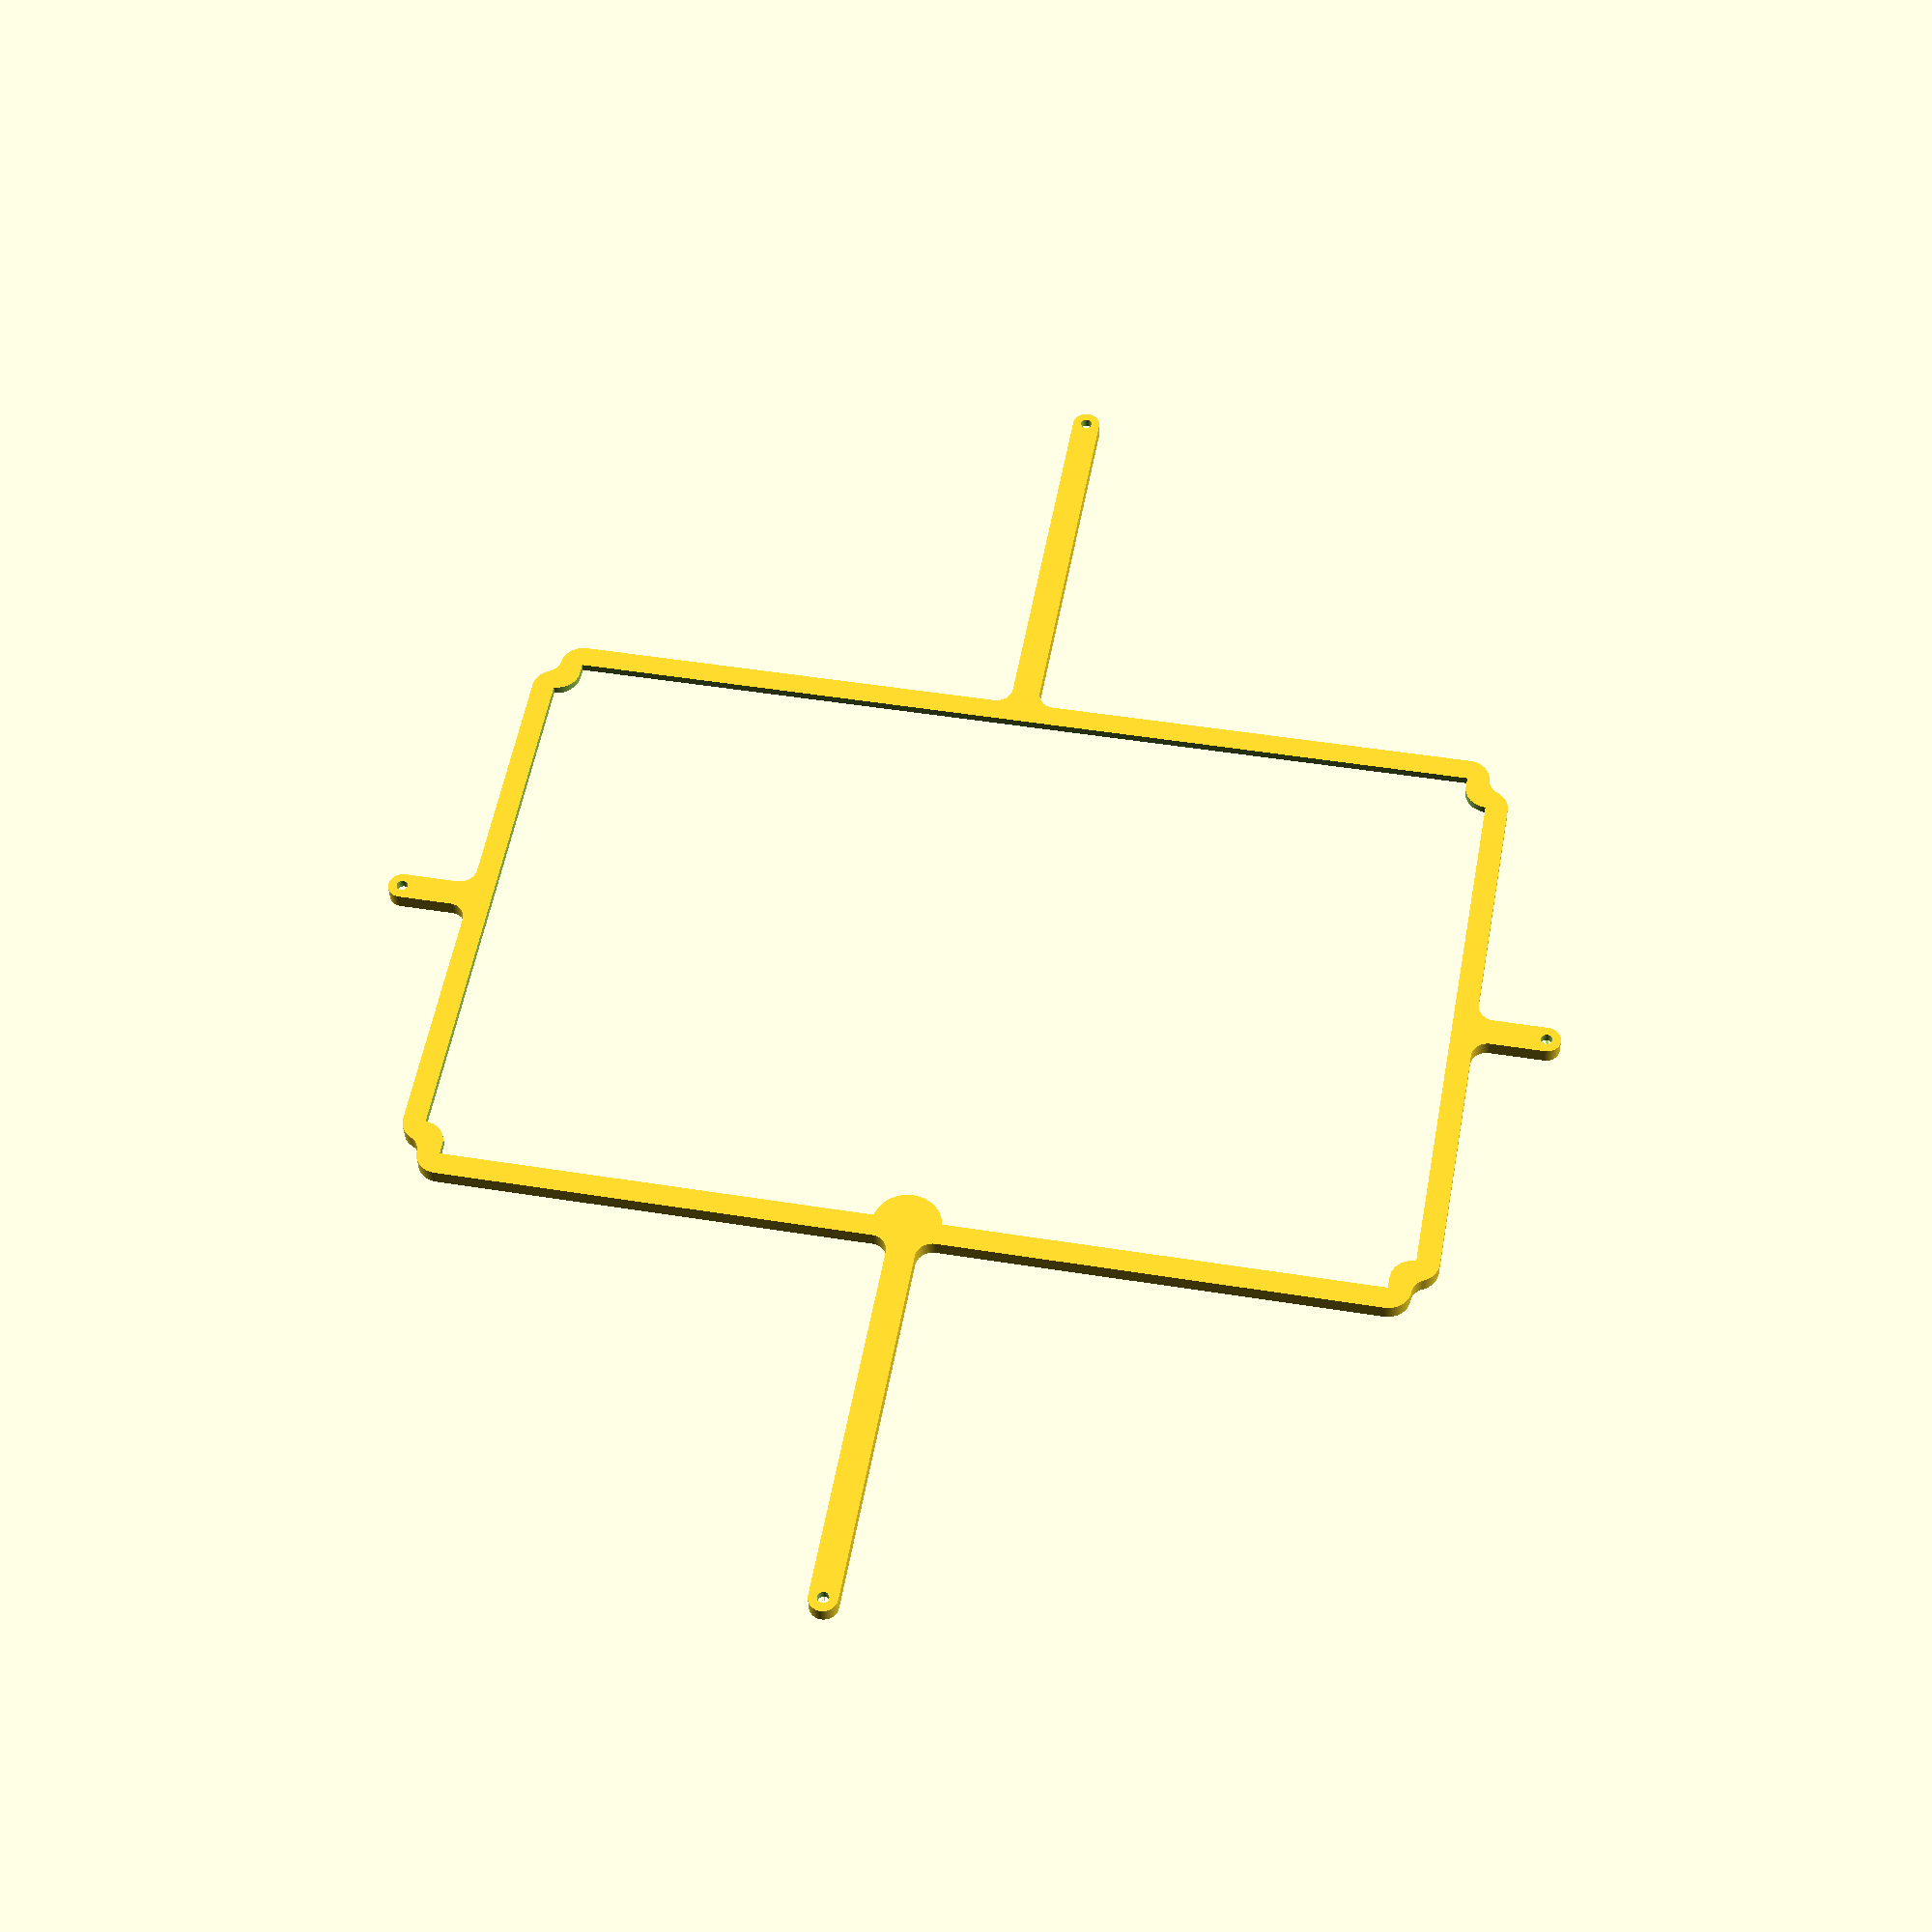
<openscad>
// Generated by SolidPython <Unknown> on 2024-10-15 13:23:28


scale(v = 0.0000010000) {
	translate(v = [-107000000, -80500000, 0]) {
		difference() {
			linear_extrude(convexity = 10, height = 2850000) {
				polygon(points = [[192995319.4878591895, 25825353.4629506171], [193006252.7035314441, 25970858.9474290162], [193024248.3315002322, 26115648.4073808677], [193049264.6897804737, 26259391.2755779251], [193081242.5673385262, 26401747.3280872777], [193120106.2759721577, 26542379.6234193258], [193165763.8294564784, 26680955.3000331819], [193218107.1612652838, 26817146.3641830683], [193277012.3803531528, 26950630.4662453271], [193342340.0643920600, 27081091.6636844836], [193413935.5897690952, 27208221.1688558608], [193491629.4975640774, 27331718.0798726454], [193575237.8946404457, 27451290.0928082392], [193664562.8889005780, 27566654.1935482360], [193759393.0576754212, 27677537.3276547976], [193859503.9481387734, 27783677.0466566309], [193964658.6085633039, 27884822.1292366609], [194074608.1491600573, 27980733.1758460701], [194189092.3311733305, 28071183.1753369793], [194307840.1828382015, 28155958.0422735214], [194430570.6407416761, 28234857.1236493476], [194556993.2150693238, 28307693.6738114171], [194686819.5035319328, 28374300.8509186469], [194807993.3677776754, 28432790.2754873000], [194808007.5728659034, 28432797.2713462301], [194850423.0508652329, 28454105.3620446101], [194850437.1434012651, 28454112.5819477774], [194853238.8353181183, 28455576.0662064180], [194853252.8117685914, 28455583.5083435997], [194894972.3280248642, 28478223.9470864423], [194894986.1848855019, 28478231.6095916927], [195021878.3950858116, 28549717.5350141451], [195021897.5874328911, 28549728.6292269938], [195079053.5076093972, 28583618.5498209894], [195079072.4493173957, 28583630.0667409040], [195151621.0875890255, 28628849.9787417315], [195151639.7693494260, 28628861.9127089791], [195207237.4268771708, 28665251.8344805315], [195207255.8395092487, 28665264.1796304323], [195315569.2182632685, 28739638.6226765737], [195315589.9200077355, 28739653.2270315140], [195377079.3325576782, 28784209.0235255472], [195377099.6576904953, 28784224.1476249695], [195477731.7956518829, 28861104.9294176325], [195477751.7311273813, 28861120.5635541379], [195536905.5083979368, 28908733.5606409423], [195536925.0414205194, 28908749.6947797760], [195644407.1609545350, 28999844.0034427494], [195644419.1590456665, 28999854.3365150429], [195680139.6858913600, 29031113.7585343160], [195680151.5188660324, 29031124.2802872136], [195682496.9466693997, 29033243.2970852889], [195682508.6115607917, 29033254.0048807152], [195717221.4373564124, 29065628.7979830876], [195717232.9312397838, 29065639.6891363040], [195818733.6501409709, 29163354.4943236858], [195818751.6776238680, 29163372.2948648967], [195872104.8762059510, 29217405.6462140717], [195872122.4469673634, 29217423.8977277242], [195958789.5628669262, 29309761.8250458874], [195958806.6656290591, 29309780.5158172548], [196009354.6414280236, 29366446.8109105937], [196009371.2652134895, 29366465.9289430194], [196091250.3052201867, 29463074.9585794471], [196091266.4393590391, 29463094.4916020334], [196138879.4364458323, 29522248.2688726000], [196138895.0705823302, 29522268.2043480873], [196215775.8523749709, 29622900.3423094265], [196215790.9764744043, 29622920.6674422361], [196260346.7729685605, 29684410.0799923949], [196260361.3773235083, 29684430.7817368619], [196332046.5490378141, 29788827.7067682222], [196332060.6242744625, 29788848.7718369365], [196373444.8460851312, 29852515.9772261381], [196373458.3831693530, 29852537.3920985013], [196442251.3845433295, 29964478.7551310100], [196442262.7812638283, 29964497.7694021873], [196475790.0216884315, 30021867.1870267652], [196475800.9941228628, 30021886.4492547810], [196517288.3384621441, 30096632.3228273541], [196517298.8812184036, 30096651.8235462233], [196548250.4044912457, 30155450.8808192313], [196548260.5123883188, 30155470.6104457527], [196606869.8854125738, 30273064.3483283669], [196606880.8983906806, 30273087.1641939096], [196639020.9427018166, 30341885.3066735603], [196639031.3741577864, 30341908.3942055516], [196689708.3491748273, 30457965.8196589388], [196689718.1924132407, 30457989.1640386693], [196718332.4164737463, 30528326.8711266369], [196718341.6651767194, 30528350.4573705234], [196768110.0459178090, 30660159.7414470389], [196768115.5217479467, 30660174.5988310017], [196784177.3846688271, 30704841.4104770645], [196784182.6245628893, 30704856.3527019434], [196785204.9784153700, 30707847.3485847190], [196785209.9810595512, 30707862.3719040938], [196799849.4722015262, 30753015.3651847653], [196799854.2363415360, 30753030.4658318944], [196841179.8597232997, 30887725.5731759407], [196841186.9833543897, 30887749.8857917450], [196861613.6805432439, 30960886.1756821088], [196861620.1859836578, 30960910.6609563045], [196892585.5081578195, 31083705.7366814949], [196892591.3912319839, 31083730.3788982257], [196909287.5786066651, 31157807.3941198885], [196909292.8355385661, 31157832.1774625592], [196933998.9454208314, 31282038.0144197606], [196934003.5728363395, 31282062.9229811989], [196946926.3915231824, 31356890.5088982359], [196946930.3864521682, 31356915.5266908966], [196965313.8638127148, 31482213.2902773842], [196965317.2236910164, 31482238.4012436122], [196974433.5009998083, 31557624.4765160419], [196974436.2236709297, 31557649.6645383798], [196986900.5709983110, 31688447.1639080122], [196986902.4292518497, 31688469.2540560327], [196991738.1819042265, 31754740.9782328419], [196991739.5500331223, 31754763.1041445620], [196996502.5571547151, 31848681.6016281545], [196996503.2557924688, 31848698.0547719821], [196998191.3750815392, 31898035.1336719468], [196998191.8026838601, 31898051.5960895382], [196999764.1254663169, 31986701.1016905233], [196999764.2434051335, 31986709.9681456275], [196999999.9606860280, 32013292.1227748394], [197000000.0000000000, 32013300.9899271540], [197000000.0000000000, 75000987.7275376767], [197003612.7277498245, 75148153.9405251741], [197014441.3045314252, 75294953.3743185103], [197032459.9446268678, 75441044.6486858875], [197057625.2395538986, 75586075.8169510961], [197089876.5639128685, 75729697.4863267690], [197129136.2214384675, 75871563.6596314609], [197175309.6321770251, 76011332.5688277781], [197228285.5603377223, 76148667.4983710498], [197287936.3822695017, 76283237.5963870138], [197354118.3939175308, 76414718.6717225611], [197426672.1570188403, 76542793.9749507159], [197505422.8832031786, 76667154.9614479542], [197590180.8550735116, 76787502.0347052366], [197680741.8832516670, 76903545.2680819035], [197776887.7982883453, 77015005.1032642722], [197878386.9762530327, 77121613.0237469375], [197984994.8967356682, 77223112.2017116100], [198096454.7319183052, 77319258.1167485118], [198212497.9652946889, 77409819.1449264437], [198332845.0385519862, 77494577.1167967916], [198457206.0250493586, 77573327.8429812044], [198585281.3282774985, 77645881.6060824990], [198716762.4036128521, 77712063.6177304536], [198851332.5016289055, 77771714.4396622777], [198988667.4311721325, 77824690.3678229302], [199128436.3403686285, 77870863.7785615474], [199270302.5136733651, 77910123.4360871762], [199413924.1830489039, 77942374.7604461163], [199558955.3513141274, 77967540.0553731471], [199705046.6256813407, 77985558.6954685748], [199851846.0594748259, 77996387.2722501755], [199999012.2724624872, 78000000.0000000000], [209464031.9769260883, 78000000.0000000000], [209464056.6185330153, 78000000.3036504984], [209537898.5018147826, 78001820.4389982969], [209537923.1284568310, 78001821.3497653753], [209708345.4017980695, 78010227.9659038186], [209708369.8483169079, 78010229.4721206725], [209744930.1312515736, 78012931.8570905924], [209744978.8769856095, 78012936.6630683690], [209781362.9726717472, 78017426.0676938444], [209781387.2426443398, 78017429.3645716757], [209951306.9105241299, 78042634.5663088113], [209951331.1419384480, 78042638.4651763886], [209987525.3508286178, 78048918.7561804950], [209987573.4901800156, 78048928.3316928446], [210023415.9422859848, 78056977.0234655738], [210023439.8212257326, 78056982.6943424195], [210189997.6769506633, 78098703.2653189451], [210190021.4095282257, 78098709.5205063373], [210225425.7572444677, 78108507.2230444402], [210225472.7262274027, 78108521.4709296376], [210260353.6773788333, 78120044.5807093978], [210260376.8854918480, 78120052.5648248196], [210422043.3885571361, 78177897.7645664960], [210422066.3937402666, 78177906.3158328384], [210456339.9170602858, 78191127.0726734549], [210456385.2633377612, 78191145.8557165861], [210489968.7909078300, 78206032.4096573144], [210489991.1046872735, 78206042.6301198900], [210645209.3182903826, 78279455.3777309358], [210645231.3745266199, 78279466.1427228749], [210678044.0006862879, 78295982.6307509840], [210678087.2875488698, 78296005.7680610716], [210710049.9638077021, 78314112.4005102366], [210710071.1683596671, 78314124.7588913441], [210857346.2562545538, 78402398.0494815260], [210857367.1511302590, 78402410.9245262742], [210888402.8766013682, 78422064.0809328556], [210888443.6871728897, 78422091.3496849537], [210918477.6940749586, 78443243.6838735640], [210918497.5851880312, 78443258.0611552298], [211056411.2077699602, 78545541.7746814638], [211056430.7400560677, 78545556.6357853264], [211085390.6738363206, 78568157.1899305284], [211085428.6150887012, 78568188.3275116384], [211113244.7087304294, 78592182.6548992097], [211113263.0948423147, 78592198.9126203656], [211240487.0685332119, 78707508.0010064691], [211240505.0501230955, 78707524.7050488740], [211267110.2922198772, 78732855.0012421608], [211267144.9987581074, 78732889.7077803761], [211292475.2949510515, 78759494.9498768151], [211292491.9989934564, 78759512.9314666986], [211407801.0873796642, 78886736.9051577002], [211407817.3451008201, 78886755.2912696004], [211431811.6724883020, 78914571.3849112391], [211431842.8100694418, 78914609.3261636049], [211454443.3642146289, 78943569.2599439025], [211454458.2253184915, 78943588.7922299951], [211556741.9388445616, 79081502.4148117006], [211556756.3161262572, 79081522.3059247732], [211577908.6503150761, 79111556.3128271550], [211577935.9190671742, 79111597.1233986914], [211597589.0754736662, 79142632.8488696516], [211597601.9505183995, 79142653.7437453419], [211685875.2411088645, 79289928.8316407055], [211685887.5994899869, 79289950.0361926705], [211703994.2319389284, 79321912.7124511302], [211704017.3692490160, 79321955.9993136972], [211720533.8572769463, 79354768.6254729927], [211720544.6222688556, 79354790.6817092150], [211793957.3698802590, 79510008.8953130543], [211793967.5903428197, 79510031.2090924829], [211808854.1442833543, 79543614.7366620898], [211808872.9273264706, 79543660.0829395652], [211822093.6841673553, 79577933.6062602252], [211822102.2354336977, 79577956.6114433706], [211879947.4351750910, 79739623.1145078391], [211879955.4192904830, 79739646.3226208240], [211891478.5290703177, 79774527.2737725228], [211891492.7769555449, 79774574.2427554578], [211901290.4794936478, 79809978.5904717296], [211901296.7346810400, 79810002.3230492920], [211943017.3056575656, 79976560.1787742078], [211943022.9765343964, 79976584.0577139556], [211951071.6683071852, 80012426.5098201931], [211951081.2438195348, 80012474.6491715908], [211957361.5348235667, 80048668.8580612391], [211957365.4336911440, 80048693.0894755423], [211982559.5839974284, 80218538.2546602041], [211982562.8870220482, 80218562.5744594634], [211987059.6474861801, 80255021.3451130837], [211987064.4584082663, 80255070.1912246794], [211989766.8552426696, 80291705.6912702769], [211989768.3602421880, 80291730.1881595552], [211998193.4564383030, 80463226.9610165209], [211998194.3598007858, 80463251.4874623269], [211999095.8826947808, 80499975.4587714821], [211999095.8826947808, 80500024.5412285179], [211998194.3598007858, 80536748.5125376880], [211998193.4564383030, 80536773.0389834940], [211989768.3602421880, 80708269.8118404150], [211989766.8552426696, 80708294.3087296933], [211987064.4584082663, 80744929.8087752908], [211987059.6474861801, 80744978.6548868865], [211982562.8870220482, 80781437.4255405366], [211982559.5839974284, 80781461.7453397959], [211957365.4336911440, 80951306.9105243832], [211957361.5348235667, 80951331.1419386864], [211951081.2438195348, 80987525.3508284092], [211951071.6683071852, 80987573.4901798069], [211943022.9765343964, 81023415.9422860742], [211943017.3056575358, 81023439.8212258220], [211901296.7346810102, 81189997.6769507676], [211901290.4794936180, 81190021.4095283300], [211891492.7769555449, 81225425.7572444826], [211891478.5290703475, 81225472.7262274176], [211879955.4192904532, 81260353.6773792803], [211879947.4351750314, 81260376.8854922652], [211822102.2354336977, 81422043.3885566145], [211822093.6841673553, 81422066.3937397599], [211808872.9273265004, 81456339.9170603901], [211808854.1442833543, 81456385.2633378655], [211793967.5903428793, 81489968.7909073830], [211793957.3698803186, 81489991.1046868116], [211720544.6222687662, 81645209.3182909787], [211720533.8572768271, 81645231.3745272011], [211704017.3692490160, 81678044.0006863326], [211703994.2319389284, 81678087.2875488997], [211685887.5994899869, 81710049.9638072848], [211685875.2411088943, 81710071.1683592498], [211597601.9505184293, 81857346.2562546134], [211597589.0754736960, 81857367.1511303037], [211577935.9190672040, 81888402.8766012639], [211577908.6503151059, 81888443.6871728003], [211556756.3161263764, 81918477.6940750480], [211556741.9388447106, 81918497.5851881206], [211454458.2253184915, 82056411.2077700198], [211454443.3642146289, 82056430.7400561124], [211431842.8100693822, 82085390.6738364398], [211431811.6724882722, 82085428.6150888056], [211407817.3451007307, 82113244.7087305039], [211407801.0873795748, 82113263.0948424041], [211292491.9989934564, 82240487.0685333163], [211292475.2949510515, 82240505.0501231998], [211267144.9987580776, 82267110.2922196388], [211267110.2922198772, 82267144.9987578541], [211240505.0501231253, 82292475.2949511111], [211240487.0685332119, 82292491.9989935160], [211113263.0948423445, 82407801.0873796046], [211113244.7087304592, 82407817.3451007605], [211085428.6150887012, 82431811.6724883616], [211085390.6738363206, 82431842.8100694716], [211056430.7400560081, 82454443.3642147034], [211056411.2077699304, 82454458.2253185660], [210918497.5851883292, 82556741.9388445467], [210918477.6940752566, 82556756.3161262125], [210888443.6871729493, 82577908.6503150016], [210888402.8766014278, 82577935.9190670997], [210857367.1511302292, 82597589.0754737258], [210857346.2562545538, 82597601.9505184740], [210710071.1683589816, 82685875.2411090434], [210710049.9638070166, 82685887.5994901508], [210678087.2875488400, 82703994.2319389284], [210678044.0006862879, 82704017.3692490160], [210645231.3745270073, 82720533.8572769165], [210645209.3182907999, 82720544.6222688556], [210489991.1046869755, 82793957.3698802441], [210489968.7909075618, 82793967.5903428197], [210456385.2633381486, 82808854.1442832500], [210456339.9170606732, 82808872.9273263812], [210422066.3937397599, 82822093.6841673404], [210422043.3885566294, 82822102.2354336828], [210260376.8854922056, 82879947.4351750463], [210260353.6773792207, 82879955.4192904681], [210225472.7262272835, 82891478.5290703923], [210225425.7572443485, 82891492.7769555897], [210190021.4095280766, 82901290.4794936925], [210189997.6769505143, 82901296.7346810848], [210023439.8212261796, 82943017.3056574613], [210023415.9422864616, 82943022.9765343070], [209987573.4901797473, 82951071.6683072001], [209987525.3508283496, 82951081.2438195497], [209951331.1419385076, 82957361.5348236114], [209951306.9105241895, 82957365.4336911887], [209781387.2426443696, 82982570.6354283243], [209781362.9726717770, 82982573.9323061556], [209744978.8769856095, 82987063.3369316310], [209744930.1312515736, 82987068.1429094076], [209708369.8483169079, 82989770.5278793275], [209708345.4017980695, 82989772.0340961814], [209537923.1284568310, 82998178.6502346247], [209537898.5018147826, 82998179.5610017031], [209464056.6185330153, 82999999.6963495016], [209464031.9769260883, 83000000.0000000000], [199999012.2724624872, 83000000.0000000000], [199851846.0594748259, 83003612.7277498245], [199705046.6256813407, 83014441.3045314252], [199558955.3513141274, 83032459.9446268529], [199413924.1830489039, 83057625.2395538837], [199270302.5136733651, 83089876.5639128238], [199128436.3403686285, 83129136.2214384526], [198988667.4311721325, 83175309.6321770698], [198851332.5016289055, 83228285.5603377223], [198716762.4036128521, 83287936.3822695464], [198585281.3282774985, 83354118.3939175010], [198457206.0250493586, 83426672.1570187956], [198332845.0385519862, 83505422.8832032084], [198212497.9652946889, 83590180.8550735563], [198096454.7319183052, 83680741.8832514882], [197984994.8967356682, 83776887.7982883900], [197878386.9762530327, 83878386.9762530625], [197776887.7982883453, 83984994.8967357278], [197680741.8832516670, 84096454.7319180965], [197590180.8550735116, 84212497.9652947634], [197505422.8832031786, 84332845.0385520458], [197426672.1570188403, 84457206.0250492841], [197354118.3939175308, 84585281.3282774389], [197287936.3822695017, 84716762.4036129862], [197228285.5603377223, 84851332.5016289502], [197175309.6321770251, 84988667.4311722219], [197129136.2214384675, 85128436.3403685391], [197089876.5639128685, 85270302.5136732310], [197057625.2395538986, 85413924.1830489039], [197032459.9446268678, 85558955.3513141125], [197014441.3045314252, 85705046.6256814897], [197003612.7277498245, 85851846.0594748259], [197000000.0000000000, 85999012.2724623233], [197000000.0000000000, 128986699.0100728422], [196999999.9606860280, 128986707.8772251606], [196999764.2434051335, 129013290.0318544060], [196999764.1254663169, 129013298.8983095139], [196998191.8026838601, 129101948.4039105177], [196998191.3750815392, 129101964.8663281053], [196996503.2557924688, 129151301.9452280551], [196996502.5571547151, 129151318.3983718753], [196991739.5500331223, 129245236.8958552778], [196991738.1819042265, 129245259.0217670053], [196986902.4292518497, 129311530.7459439933], [196986900.5709983110, 129311552.8360920101], [196974436.2236709297, 129442350.3354615867], [196974433.5009998083, 129442375.5234839171], [196965317.2236910164, 129517761.5987563133], [196965313.8638127148, 129517786.7097225487], [196946930.3864521384, 129643084.4733092189], [196946926.3915231526, 129643109.4911018759], [196934003.5728363097, 129717937.0770189166], [196933998.9454208314, 129717961.9855803549], [196906512.2284382284, 129856146.8598602265], [196906509.0164486170, 129856162.3650108725], [196896512.6883642375, 129902564.7456391752], [196896509.2312710285, 129902580.1979878694], [196895794.7168199718, 129905659.2778621018], [196895791.0154899359, 129905674.6735345423], [196884330.4271762371, 129951737.2659343630], [196884326.4825374484, 129951752.6010704488], [196848148.3713555634, 130087920.5979041457], [196848141.5562854111, 130087944.9988103956], [196826790.0903535485, 130160816.6789029539], [196826782.6593293548, 130160840.8993341327], [196786656.1089622080, 130285953.6714682728], [196786649.1052396297, 130285974.7041955292], [196764958.3154569268, 130348782.6301899105], [196764950.8472268283, 130348803.5024989694], [196735260.5229996145, 130428969.7672477812], [196735252.5939320922, 130428990.4688813835], [196710799.3021777570, 130490775.2764920294], [196710790.9161694050, 130490795.7972768545], [196659742.2451908886, 130611863.4601217806], [196659732.1070184708, 130611886.6779353619], [196628466.0980435610, 130681086.4144938886], [196628455.3749544919, 130681109.3680288643], [196573405.4477265477, 130795157.5478126854], [196573394.1466034353, 130795180.2223363668], [196538663.3581862152, 130862707.5441619158], [196538651.4862826765, 130862729.9251206368], [196477895.7697284520, 130973843.4918238968], [196477883.3346644938, 130973865.5648524910], [196439776.9202409387, 131039547.1302779466], [196439763.9299979806, 131039568.8812088370], [196373458.3831693530, 131147462.6079014391], [196373444.8460851610, 131147484.0227738023], [196332060.6242741942, 131211151.2281634361], [196332046.5490375459, 131211172.2932321578], [196260361.3773233891, 131315569.2182632834], [196260346.7729684711, 131315589.9200077504], [196215790.9764744043, 131377079.3325577229], [196215775.8523750007, 131377099.6576905251], [196130242.3426232636, 131489057.6757147163], [196130232.6305067539, 131489070.1817679107], [196100822.5447271168, 131526328.1253166646], [196100812.6358091533, 131526340.4760218412], [196098815.1327225268, 131528790.2199252993], [196098805.0294875503, 131528802.4121858180], [196068229.9649749398, 131565110.4406799525], [196068219.6699560583, 131565122.4714388698], [195975771.2080688179, 131671442.0885617435], [195975754.3434514999, 131671460.9944891185], [195924492.6386842132, 131727482.4589590132], [195924475.3005407155, 131727500.9315924793], [195836645.5056765079, 131818733.6501407772], [195836627.7051352859, 131818751.6776236743], [195782594.3537859023, 131872104.8762059808], [195782576.1022722721, 131872122.4469673932], [195690238.1749542654, 131958789.5628667772], [195690219.4841828942, 131958806.6656289250], [195633553.1890896261, 132009354.6414278448], [195633534.0710572004, 132009371.2652133107], [195533300.7508235872, 132094321.9998216629], [195533283.6815988719, 132094336.1444076747], [195481652.7849946916, 132136164.0829775184], [195481635.4064238071, 132136177.8457178026], [195414033.8143713772, 132188505.3729700893], [195414016.1349946260, 132188518.7471012175], [195360582.0497593880, 132228017.1580083817], [195360564.0782648921, 132228030.1369579583], [195253201.4803261459, 132303770.6040775031], [195253180.5952365696, 132303784.9450133294], [195190042.7061020732, 132345972.3105693012], [195190021.4644201994, 132345986.1178267598], [195082976.2772545218, 132413653.0204028487], [195082954.6926143169, 132413666.2851197571], [195017761.0855059624, 132452601.6218882054], [195017739.1717615426, 132452614.3355506212], [194907404.1039525568, 132514772.6383844018], [194907381.8751691878, 132514784.7928320616], [194840299.9011430740, 132550368.1543609202], [194840277.3715883195, 132550379.7417924851], [194726935.6516711414, 132606869.8854127973], [194726912.8358055949, 132606880.8983909041], [194721128.8483627439, 132609582.9715284705], [194588942.1146335304, 132675346.8420252204], [194460162.6171187758, 132747530.1144009680], [194335091.3956243992, 132825963.3557273746], [194214031.5272536576, 132910456.5037399083], [194097276.3686533570, 133000804.8115896583], [193985108.8451429307, 133096789.3439922333], [193877800.7651177347, 133198177.5077609122], [193775612.1613947451, 133304723.6154337674], [193678790.6610910296, 133416169.4806326479], [193587570.8855640888, 133532245.0437107533], [193502173.8818701804, 133652669.0261692107], [193422806.5871142447, 133777149.6122625768], [193349661.3269925117, 133905385.1561370194], [193282915.3497422338, 134037064.9127892703], [193222730.3966272771, 134171869.7910748571], [193169252.3100005686, 134309473.1269419789], [193122610.6798938215, 134449541.4750156105], [193082918.5299904943, 134591735.4166132510], [193050272.0437423289, 134735710.3822381496], [193024750.3312943876, 134881117.4865515828], [193006415.2377824485, 135027604.3738040924], [192995310.2674011588, 135174828.3489897847], [192991017.6740337610, 135259471.0776442587], [192991016.9523103833, 135259483.7246954739], [192988613.2618204057, 135297382.8372873366], [192988612.3799500465, 135297395.4741815031], [192988011.6472844183, 135305283.9732180834], [192988010.3199694157, 135305299.7518368065], [192983657.0474362969, 135352566.6167781353], [192983655.4704513848, 135352582.3724022806], [192968514.1706418395, 135492658.4950302243], [192968511.1291358769, 135492683.6465440691], [192958440.6779437363, 135567948.1990884244], [192958437.0002577305, 135567973.2654809058], [192937718.7252769768, 135697719.5520455241], [192937714.9872581959, 135697741.4027883410], [192925785.1932713389, 135763109.6362394989], [192925780.9718098342, 135763131.3987533450], [192905703.4240016639, 135860829.8776909411], [192905700.7954861224, 135860842.2696115077], [192897585.8451860547, 135897940.3564202785], [192897583.0599083304, 135897952.7140502036], [192895794.7168199420, 135905659.2778622210], [192895791.0154899359, 135905674.6735346615], [192884330.4271761775, 135951737.2659347057], [192884326.4825373590, 135951752.6010707915], [192848148.3713555932, 136087920.5979039967], [192848141.5562854707, 136087944.9988102615], [192826790.0903535783, 136160816.6789028347], [192826782.6593293846, 136160840.8993339837], [192788107.0264697969, 136281429.7761956155], [192788098.9842611253, 136281453.8006058633], [192763084.0327542722, 136353150.5164161026], [192763075.3845230341, 136353174.3293853402], [192716663.4783757925, 136476094.1437493265], [192716655.4183522761, 136476114.7947484851], [192691811.2992944717, 136537743.4867467284], [192691802.7834846675, 136537763.9540066719], [192658090.2118973136, 136616323.5356847644], [192658081.2444861531, 136616343.8091472983], [192630529.9892039299, 136676810.7774980962], [192630520.5745982528, 136676830.8472003043], [192573405.4477269053, 136795157.5478120148], [192573394.1466037929, 136795180.2223356664], [192538663.3581866622, 136862707.5441610515], [192538651.4862831235, 136862729.9251197875], [192477895.7697280943, 136973843.4918245077], [192477883.3346641064, 136973865.5648531020], [192439776.9202402830, 137039547.1302790940], [192439763.9299973249, 137039568.8812099993], [192373458.3831698895, 137147462.6079006493], [192373444.8460856974, 137147484.0227729976], [192332060.6242749095, 137211151.2281623781], [192332046.5490382612, 137211172.2932310998], [192252293.4014901519, 137327318.8151196241], [192252284.3352602720, 137327331.7970319986], [192224799.0809879899, 137366031.5166779160], [192224789.8103409708, 137366044.3534095287], [192222918.9485276341, 137368592.1249556243], [192222909.4757879376, 137368604.8132879138], [192194212.6256172359, 137406414.8422919512], [192194202.9531598985, 137406427.3790436387], [192107258.1484485567, 137517292.9734559655], [192107242.2630463541, 137517312.7092965543], [192058883.7929230630, 137575858.6333570480], [192058867.4126564860, 137575877.9604435861], [191972653.8515021205, 137675027.1796475649], [191972639.1209973991, 137675043.7458775640], [191927937.5269237459, 137724207.6901480556], [191927922.4328180552, 137724223.9257792234], [191869024.2415525019, 137786184.7878005803], [191869008.7912635505, 137786200.6848543286], [191822172.0471481979, 137833335.0176670551], [191822156.2482686639, 137833350.5683310628], [191727500.9315921962, 137924475.3005410433], [191727482.4589587450, 137924492.6386845410], [191671460.9944897890, 137975754.3434509337], [191671442.0885624290, 137975771.2080682516], [191575877.9604435563, 138058867.4126564860], [191575858.6333570182, 138058883.7929230630], [191517312.7092956603, 138107242.2630470991], [191517292.9734550714, 138107258.1484493017], [191417642.7475151420, 138185407.4559933841], [191417622.6155878901, 138185422.8363351524], [191356702.5184814930, 138230753.9363173842], [191356682.0033892989, 138230768.8017268479], [191241555.0220795572, 138311986.7631945610], [191241542.0115167797, 138311995.7882613242], [191202327.0398037136, 138338740.7596882284], [191202313.8879704177, 138338749.5776162446], [191199674.6288746595, 138340488.9956808984], [191199661.3390683532, 138340497.6042593122], [191159619.1849505901, 138365987.4727706313], [191159605.7605033815, 138365995.8698410094], [191039568.8812085688, 138439763.9299981296], [191039547.1302776933, 138439776.9202411175], [190973865.5648522377, 138477883.3346646428], [190973843.4918236434, 138477895.7697286010], [190858561.4963885844, 138540930.7387811542], [190858541.9292876720, 138540941.1578169763], [190799548.0180375278, 138571519.6529498696], [190799528.2247877717, 138571529.6356854439], [190722776.9874990880, 138609177.9149455428], [190722756.9778274000, 138609187.4564750493], [190662465.7197941840, 138637121.1303105950], [190662445.5035338998, 138637130.2259450853], [190542034.1803400517, 138689708.3491752446], [190542010.8359603286, 138689718.1924136579], [190471673.1288727820, 138718332.4164739847], [190471649.5426288843, 138718341.6651769280], [190339840.2585527897, 138768110.0459178984], [190339825.4011688232, 138768115.5217480063], [190295158.5895239115, 138784177.3846684992], [190295143.6472990513, 138784182.6245625615], [190292152.6514160931, 138785204.9784151018], [190292137.6280967295, 138785209.9810592532], [190246984.6348164082, 138799849.4722011089], [190246969.5341692865, 138799854.2363411188], [190107732.5159162879, 138842573.3572548926], [190107711.2520186007, 138842579.6241840124], [190043769.5437813401, 138860656.7886960506], [190043748.1461906731, 138860662.5827325583], [189960989.4683416486, 138882090.2890226543], [189960967.9475733638, 138882095.6073191762], [189896287.8479297459, 138897320.9361940324], [189896266.2145597339, 138897325.7761370838], [189767735.8198325634, 138924589.0009346008], [189767710.9718843400, 138924593.9434922338], [189693053.0808348954, 138938463.5563621223], [189693028.1156525910, 138938467.8678676188], [189567973.2654786408, 138958437.0002580881], [189567948.1990861595, 138958440.6779440641], [189492683.6465433538, 138968511.1291359961], [189492658.4950295091, 138968514.1706419587], [189352582.3724026382, 138983655.4704513848], [189352566.6167784929, 138983657.0474362969], [189305299.7518394887, 138988010.3199692070], [189305283.9732207656, 138988011.6472842395], [189297395.4741817117, 138988612.3799500465], [189297382.8372875452, 138988613.2618204057], [189259483.7246962190, 138991016.9523103535], [189259471.0776450038, 138991017.6740337014], [189151318.3983714879, 138996502.5571547449], [189151301.9452276528, 138996503.2557924986], [189101964.8663272858, 138998191.3750815690], [189101948.4039096832, 138998191.8026838601], [189013298.8983096182, 138999764.1254663169], [189013290.0318545103, 138999764.2434051335], [188986707.8772253096, 138999999.9606860280], [188986699.0100730062, 139000000.0000000000], [112499012.2724618614, 139000000.0000000000], [112351846.0594751239, 139003612.7277498245], [112205046.6256813407, 139014441.3045314550], [112058955.3513144106, 139032459.9446268082], [111913924.1830489039, 139057625.2395538986], [111770302.5136730224, 139089876.5639129281], [111628436.3403686732, 139129136.2214384079], [111488667.4311720878, 139175309.6321770549], [111351332.5016286969, 139228285.5603378117], [111216762.4036131352, 139287936.3822694123], [111085281.3282774091, 139354118.3939175308], [110957206.0250493437, 139426672.1570188105], [110832845.0385520458, 139505422.8832031786], [110712497.9652947187, 139590180.8550735414], [110596454.7319182456, 139680741.8832515478], [110484994.8967356682, 139776887.7982884049], [110378386.9762531966, 139878386.9762528837], [110276887.7982882559, 139984994.8967358172], [110180741.8832514286, 140096454.7319183946], [110090180.8550736308, 140212497.9652945697], [110005422.8832032681, 140332845.0385519266], [109926672.1570187211, 140457206.0250494778], [109854118.3939174861, 140585281.3282774985], [109787936.3822695315, 140716762.4036128819], [109728285.5603377968, 140851332.5016287267], [109675309.6321770549, 140988667.4311721623], [109629136.2214384377, 141128436.3403686881], [109589876.5639128387, 141270302.5136732757], [109557625.2395538837, 141413924.1830489039], [109532459.9446268529, 141558955.3513140976], [109514441.3045314252, 141705046.6256813407], [109503612.7277498245, 141851846.0594748259], [109500000.0000000000, 141999012.2724624872], [109500000.0000000000, 207964031.9769260883], [109499999.6963495016, 207964056.6185330153], [109498179.5610017031, 208037898.5018147826], [109498178.6502346247, 208037923.1284568310], [109489772.0340961814, 208208345.4017979503], [109489770.5278793275, 208208369.8483168185], [109487068.1429094076, 208244930.1312516928], [109487063.3369316310, 208244978.8769857287], [109482573.9323061854, 208281362.9726716280], [109482570.6354283541, 208281387.2426441908], [109457365.4336911291, 208451306.9105245769], [109457361.5348235518, 208451331.1419388950], [109451081.2438195944, 208487525.3508281410], [109451071.6683072448, 208487573.4901795387], [109443022.9765343964, 208523415.9422860444], [109443017.3056575507, 208523439.8212257922], [109401296.7346809804, 208689997.6769508719], [109401290.4794935882, 208690021.4095284343], [109391492.7769555300, 208725425.7572445273], [109391478.5290703326, 208725472.7262274623], [109379955.4192903638, 208760353.6773795784], [109379947.4351749420, 208760376.8854925632], [109322102.2354337126, 208922043.3885565996], [109322093.6841673702, 208922066.3937397599], [109308872.9273265153, 208956339.9170603752], [109308854.1442833841, 208956385.2633378208], [109293967.5903426558, 208989968.7909079194], [109293957.3698800802, 208989991.1046873629], [109220544.6222691387, 209145209.3182902932], [109220533.8572771996, 209145231.3745265007], [109204017.3692489862, 209178044.0006863773], [109203994.2319388986, 209178087.2875489593], [109185887.5994901359, 209210049.9638070762], [109185875.2411090285, 209210071.1683590412], [109097601.9505181462, 209357346.2562550902], [109097589.0754733980, 209357367.1511307955], [109077935.9190673530, 209388402.8766010404], [109077908.6503152549, 209388443.6871725619], [109056756.3161260784, 209418477.6940754652], [109056741.9388444126, 209418497.5851885378], [108954458.2253182083, 209556411.2077703774], [108954443.3642143458, 209556430.7400564551], [108931842.8100694865, 209585390.6738363206], [108931811.6724883765, 209585428.6150887012], [108907817.3451010287, 209613244.7087301612], [108907801.0873798728, 209613263.0948420465], [108792491.9989938438, 209740487.0685328543], [108792475.2949514389, 209740505.0501227677], [108767144.9987577051, 209767110.2922200263], [108767110.2922194898, 209767144.9987582266], [108740505.0501236469, 209792475.2949506342], [108740487.0685337633, 209792491.9989930391], [108613263.0948419422, 209907801.0873799920], [108613244.7087300420, 209907817.3451011479], [108585428.6150887609, 209931811.6724883020], [108585390.6738363951, 209931842.8100694120], [108556430.7400560975, 209954443.3642146289], [108556411.2077700049, 209954458.2253184915], [108418497.5851884931, 210056741.9388444126], [108418477.6940754205, 210056756.3161260784], [108388443.6871726215, 210077908.6503151953], [108388402.8766010851, 210077935.9190672934], [108357367.1511307508, 210097589.0754733980], [108357346.2562550604, 210097601.9505181611], [108210071.1683594286, 210185875.2411087751], [108210049.9638074636, 210185887.5994898677], [108178087.2875487953, 210203994.2319389284], [108178044.0006862283, 210204017.3692490160], [108145231.3745260984, 210220533.8572773635], [108145209.3182898760, 210220544.6222693026], [107989991.1046872139, 210293957.3698801398], [107989968.7909077853, 210293967.5903427005], [107956385.2633381337, 210308854.1442832351], [107956339.9170606583, 210308872.9273263812], [107922066.3937396556, 210322093.6841673851], [107922043.3885565102, 210322102.2354337275], [107760376.8854926229, 210379947.4351749122], [107760353.6773796380, 210379955.4192903340], [107725472.7262274921, 210391478.5290703177], [107725425.7572445571, 210391492.7769555151], [107690021.4095275849, 210401290.4794938266], [107689997.6769500226, 210401296.7346812189], [107523439.8212261200, 210443017.3056574762], [107523415.9422863722, 210443022.9765343368], [107487573.4901798218, 210451071.6683072150], [107487525.3508284241, 210451081.2438195646], [107451331.1419390440, 210457361.5348235369], [107451306.9105247408, 210457365.4336911142], [107281461.7453393936, 210482559.5839974880], [107281437.4255401343, 210482562.8870221078], [107244978.6548867226, 210487059.6474862099], [107244929.8087751269, 210487064.4584082961], [107208294.3087298870, 210489766.8552426696], [107208269.8118406087, 210489768.3602421880], [107036773.0389834493, 210498193.4564383030], [107036748.5125376433, 210498194.3598007858], [107000024.5412285179, 210499095.8826947808], [106999975.4587714821, 210499095.8826947808], [106963251.4874623567, 210498194.3598007858], [106963226.9610165507, 210498193.4564383030], [106791730.1881593913, 210489768.3602421880], [106791705.6912701130, 210489766.8552426696], [106755070.1912248731, 210487064.4584082961], [106755021.3451132774, 210487059.6474862099], [106718562.5744598657, 210482562.8870221078], [106718538.2546606064, 210482559.5839974880], [106548693.0894752592, 210457365.4336911142], [106548668.8580609560, 210457361.5348235369], [106512474.6491715759, 210451081.2438195646], [106512426.5098201782, 210451071.6683072150], [106476584.0577136278, 210443022.9765343368], [106476560.1787738800, 210443017.3056574762], [106310002.3230499774, 210401296.7346812189], [106309978.5904724151, 210401290.4794938266], [106274574.2427554429, 210391492.7769555151], [106274527.2737725079, 210391478.5290703177], [106239646.3226203620, 210379955.4192903340], [106239623.1145073771, 210379947.4351749122], [106077956.6114434898, 210322102.2354337275], [106077933.6062603444, 210322093.6841673851], [106043660.0829393417, 210308872.9273263812], [106043614.7366618663, 210308854.1442832351], [106010031.2090922147, 210293967.5903427005], [106010008.8953127861, 210293957.3698801398], [105854790.6817101240, 210220544.6222693026], [105854768.6254739016, 210220533.8572773635], [105821955.9993137717, 210204017.3692490160], [105821912.7124512047, 210203994.2319389284], [105789950.0361925364, 210185887.5994898677], [105789928.8316405714, 210185875.2411087751], [105642653.7437449396, 210097601.9505181611], [105642632.8488692492, 210097589.0754733980], [105611597.1233989149, 210077935.9190672934], [105611556.3128273785, 210077908.6503151953], [105581522.3059245795, 210056756.3161260784], [105581502.4148115069, 210056741.9388444126], [105443588.7922299951, 209954458.2253185213], [105443569.2599439025, 209954443.3642146587], [105414609.3261634260, 209931842.8100692928], [105414571.3849110603, 209931811.6724881828], [105386755.2912702709, 209907817.3451014161], [105386736.9051583707, 209907801.0873802602], [105259512.9314662367, 209792491.9989930391], [105259494.9498763531, 209792475.2949506342], [105232889.7077805102, 209767144.9987582266], [105232855.0012422949, 209767110.2922200263], [105207524.7050485611, 209740505.0501227677], [105207508.0010061562, 209740487.0685328543], [105092198.9126201272, 209613263.0948420465], [105092182.6548989713, 209613244.7087301612], [105068188.3275116235, 209585428.6150887012], [105068157.1899305135, 209585390.6738363206], [105045556.6357856542, 209556430.7400564551], [105045541.7746817917, 209556411.2077703774], [104943258.0611554086, 209418497.5851882696], [104943243.6838737428, 209418477.6940751970], [104922091.3496848941, 209388443.6871728003], [104922064.0809327960, 209388402.8766012788], [104902410.9245263040, 209357367.1511303186], [104902398.0494815558, 209357346.2562546134], [104814124.7588911653, 209210071.1683593392], [104814112.4005100578, 209210049.9638073742], [104796005.7680611014, 209178087.2875488997], [104795982.6307510138, 209178044.0006863177], [104779466.1427230686, 209145231.3745269775], [104779455.3777311295, 209145209.3182907701], [104706042.6301199198, 208989991.1046873629], [104706032.4096573442, 208989968.7909079194], [104691145.8557166308, 208956385.2633378506], [104691127.0726734996, 208956339.9170604050], [104677906.3158324957, 208922066.3937393725], [104677897.7645661533, 208922043.3885562122], [104620052.5648249984, 208760376.8854923546], [104620044.5807095766, 208760353.6773793697], [104608521.4709296674, 208725472.7262274921], [104608507.2230444700, 208725425.7572445571], [104598709.5205064416, 208690021.4095285535], [104598703.2653190494, 208689997.6769509912], [104556982.6943424493, 208523439.8212257922], [104556977.0234656036, 208523415.9422860444], [104548928.3316927552, 208487573.4901795387], [104548918.7561804056, 208487525.3508281410], [104542638.4651764482, 208451331.1419388950], [104542634.5663088709, 208451306.9105245769], [104517429.3645716459, 208281387.2426441908], [104517426.0676938146, 208281362.9726716280], [104512936.6630683690, 208244978.8769857287], [104512931.8570905924, 208244930.1312516928], [104510229.4721206725, 208208369.8483168185], [104510227.9659038186, 208208345.4017979503], [104501821.3497653753, 208037923.1284568310], [104501820.4389982969, 208037898.5018147826], [104500000.3036504984, 207964056.6185330153], [104500000.0000000000, 207964031.9769260883], [104500000.0000000000, 141999012.2724624872], [104496387.2722501755, 141851846.0594748259], [104485558.6954685748, 141705046.6256813407], [104467540.0553731471, 141558955.3513140976], [104442374.7604461163, 141413924.1830489039], [104410123.4360871613, 141270302.5136732757], [104370863.7785615623, 141128436.3403686881], [104324690.3678229451, 140988667.4311721623], [104271714.4396622032, 140851332.5016287267], [104212063.6177304685, 140716762.4036128819], [104145881.6060825139, 140585281.3282774985], [104073327.8429812789, 140457206.0250494778], [103994577.1167967319, 140332845.0385519266], [103909819.1449263692, 140212497.9652945697], [103819258.1167485714, 140096454.7319183946], [103723112.2017117441, 139984994.8967358172], [103621613.0237468034, 139878386.9762528837], [103515005.1032643318, 139776887.7982884049], [103403545.2680817544, 139680741.8832515478], [103287502.0347052813, 139590180.8550735414], [103167154.9614479542, 139505422.8832031786], [103042793.9749506563, 139426672.1570188105], [102914718.6717225909, 139354118.3939175308], [102783237.5963868648, 139287936.3822694123], [102648667.4983713031, 139228285.5603378117], [102511332.5688279122, 139175309.6321770549], [102371563.6596313268, 139129136.2214384079], [102229697.4863269776, 139089876.5639129281], [102086075.8169510961, 139057625.2395538986], [101941044.6486855894, 139032459.9446268082], [101794953.3743186593, 139014441.3045314550], [101648153.9405248761, 139003612.7277498245], [101500987.7275381386, 139000000.0000000000], [25013300.9899269938, 139000000.0000000000], [25013292.1227746904, 138999999.9606860280], [24986709.9681454897, 138999764.2434051335], [24986701.1016903818, 138999764.1254663169], [24898051.5960911214, 138998191.8026838899], [24898035.1336735189, 138998191.3750815988], [24848698.0547715127, 138996503.2557924390], [24848681.6016276777, 138996502.5571546853], [24754763.1041439176, 138991739.5500330627], [24754740.9782322049, 138991738.1819041669], [24688469.2540538311, 138986902.4292516708], [24688447.1639057994, 138986900.5709981024], [24543461.0397824049, 138973084.1187155247], [24543445.2892320752, 138973082.4918356538], [24496269.6724744439, 138967831.9026623368], [24496253.9496584535, 138967830.0265945494], [24493118.3813197613, 138967430.6834302843], [24493102.6901801825, 138967428.5586449504], [24446116.9815562069, 138960686.8460830152], [24446101.3260272741, 138960684.4731128812], [24302280.4479543865, 138937718.7252769768], [24302258.5972115695, 138937714.9872581661], [24236890.3637591302, 138925785.1932711005], [24236868.6012452841, 138925780.9718095958], [24153130.8480525315, 138908572.4260741770], [24153109.1844623685, 138908567.7232444584], [24088333.9515904784, 138893752.3550195098], [24088312.3975700736, 138893747.1731327176], [23960910.6609554887, 138861620.1859834194], [23960886.1756812930, 138861613.6805430055], [23887749.8857922852, 138841186.9833545089], [23887725.5731765032, 138841179.8597234190], [23766656.4718796611, 138804034.8127947152], [23766632.3475272655, 138804027.0755452514], [23694624.5227763057, 138779922.3035812080], [23694600.6021715701, 138779913.9576794505], [23562171.4835092723, 138731819.1802058518], [23562156.6435434520, 138731813.6573453546], [23517803.0818645060, 138714905.9943050742], [23517788.3312072158, 138714900.2371631265], [23514852.9556174576, 138713727.7040383518], [23514838.2979671061, 138713721.7140583992], [23471042.3358615041, 138695418.1295392811], [23471027.7748931348, 138695411.9082232118], [23337554.4964659810, 138637130.2259450257], [23337534.2802056968, 138637121.1303105354], [23277243.0221714675, 138609187.4564745426], [23277223.0124997795, 138609177.9149450362], [23200471.7752127349, 138571529.6356857121], [23200451.9819629788, 138571519.6529501379], [23141458.0707134008, 138540941.1578175426], [23141438.5036124885, 138540930.7387817204], [23026156.5081763566, 138477895.7697286010], [23026134.4351477623, 138477883.3346646428], [22960452.8697209954, 138439776.9202403426], [22960431.1187900901, 138439763.9299973547], [22852537.3921009600, 138373458.3831709027], [22852515.9772286117, 138373444.8460866809], [22788848.7718375325, 138332060.6242748201], [22788827.7067688107, 138332046.5490381718], [22684430.7817364037, 138260361.3773231804], [22684410.0799919367, 138260346.7729682326], [22622920.6674413681, 138215790.9764737487], [22622900.3423085511, 138215775.8523743153], [22510942.3242853582, 138130242.3426233530], [22510929.8182321787, 138130232.6305068433], [22473671.8746824265, 138100822.5447264314], [22473659.5239772499, 138100812.6358084679], [22471209.7800746560, 138098815.1327225268], [22471197.5878141522, 138098805.0294875205], [22434889.5593201518, 138068229.9649750292], [22434877.5285612047, 138068219.6699561775], [22324972.8203521371, 137972653.8515018523], [22324956.2541221380, 137972639.1209971309], [22275792.3098512590, 137927937.5269231498], [22275776.0742200911, 137927922.4328174591], [22213815.2122005522, 137869024.2415536344], [22213799.3151468039, 137869008.7912646830], [22166664.9823336601, 137822172.0471488833], [22166649.4316696525, 137822156.2482693493], [22075524.6994585395, 137727500.9315917194], [22075507.3613150418, 137727482.4589582384], [22024245.6565485299, 137671460.9944891930], [22024228.7919312119, 137671442.0885618329], [21931780.3300438225, 137565122.4714387953], [21931770.0350249708, 137565110.4406798482], [21901194.9705124795, 137528802.4121858478], [21901184.8672774732, 137528790.2199253440], [21899187.3641915321, 137526340.4760227501], [21899177.4552735686, 137526328.1253175735], [21869767.3694931567, 137489070.1817678213], [21869757.6573766470, 137489057.6757146418], [21784224.1476256847, 137377099.6576914489], [21784209.0235262513, 137377079.3325586319], [21739653.2270317674, 137315589.9200080633], [21739638.6226768196, 137315569.2182635963], [21667953.4509618282, 137211172.2932311893], [21667939.3757251799, 137211151.2281624675], [21626555.1539133191, 137147484.0227713883], [21626541.6168290973, 137147462.6078990400], [21560236.0700026453, 137039568.8812099099], [21560223.0797596574, 137039547.1302790046], [21522116.6653353572, 136973865.5648522377], [21522104.2302713990, 136973843.4918236434], [21461348.5137172937, 136862729.9251206219], [21461336.6418137848, 136862707.5441618860], [21426605.8533967733, 136795180.2223367393], [21426594.5522736609, 136795157.5478130877], [21369479.4254018068, 136676830.8472003937], [21369470.0107961297, 136676810.7774981856], [21341918.7555137873, 136616343.8091471195], [21341909.7881026268, 136616323.5356845856], [21308197.2165150344, 136537763.9540060163], [21308188.7007052600, 136537743.4867460728], [21283344.5816474259, 136476114.7947477996], [21283336.5216239095, 136476094.1437486410], [21236924.6154769063, 136353174.3293852508], [21236915.9672456682, 136353150.5164160132], [21211901.0157390833, 136281453.8006064594], [21211892.9735304117, 136281429.7761962116], [21173217.3406707346, 136160840.8993342817], [21173209.9096465111, 136160816.6789031327], [21151858.4437144697, 136087944.9988100231], [21151851.6286443472, 136087920.5979037583], [21115673.5174627602, 135951752.6010712087], [21115669.5728239417, 135951737.2659351230], [21104208.9845101535, 135905674.6735350192], [21104205.2831801474, 135905659.2778625786], [21103490.7687292993, 135902580.1979891956], [21103487.3116360903, 135902564.7456405163], [21093490.9835515618, 135856162.3650116920], [21093487.7715619504, 135856146.8598610461], [21065074.2041379213, 135713302.3999417722], [21065070.1205952466, 135713280.6111275256], [21053554.5794958770, 135647838.1307179034], [21053550.9799450338, 135647816.2567383945], [21038447.5482804179, 135549226.2619885802], [21038445.7093973756, 135549213.7285414040], [21033171.1609241068, 135511606.5536703765], [21033169.4809544384, 135511593.9979349673], [21032169.9734054506, 135503746.0503415465], [21032168.0973376632, 135503730.3275255561], [21026917.5081643462, 135456554.7107679248], [21026915.8812844753, 135456538.9602175951], [21013099.4290018976, 135311552.8360942006], [21013097.5707483292, 135311530.7459461689], [21008261.8180958629, 135245259.0217680633], [21008260.4499669671, 135245236.8958563507], [21004689.7325988412, 135174828.3489889503], [20993584.7622175217, 135027604.3738035560], [20975249.6687055826, 134881117.4865510166], [20949727.9562576711, 134735710.3822379410], [20917081.4700093865, 134591735.4166127741], [20877389.3201059997, 134449541.4750149548], [20830747.6899993122, 134309473.1269416511], [20777269.6033724546, 134171869.7910741717], [20717084.6502575278, 134037064.9127887338], [20650338.6730071902, 133905385.1561364383], [20577193.4128854275, 133777149.6122619957], [20497826.1181294322, 133652669.0261685997], [20412429.1144357920, 133532245.0437105596], [20321209.3389084935, 133416169.4806320667], [20224387.8386048079, 133304723.6154332608], [20122199.2348818481, 133198177.5077604949], [20014891.1548564434, 133096789.3439916372], [19902723.6313463151, 133000804.8115893751], [19785968.4727457762, 132910456.5037394613], [19664908.6043751538, 132825963.3557270765], [19539837.3828805089, 132747530.1144005209], [19411057.8853659928, 132675346.8420249522], [19278871.1516368389, 132609582.9715282768], [19273087.1641940475, 132606880.8983907402], [19273064.3483285308, 132606869.8854126334], [19159722.6284122169, 132550379.7417927682], [19159700.0988574624, 132550368.1543612033], [19092618.1248314679, 132514784.7928324193], [19092595.8960481286, 132514772.6383847594], [18982260.8282372952, 132452614.3355499357], [18982238.9144928455, 132452601.6218875200], [18917045.3073853552, 132413666.2851195931], [18917023.7227451503, 132413653.0204026848], [18809978.5355808735, 132345986.1178274900], [18809957.2938989997, 132345972.3105700314], [18746819.4047637284, 132303784.9450135231], [18746798.5196741521, 132303770.6040776968], [18639435.9217350781, 132228030.1369579583], [18639417.9502406120, 132228017.1580083817], [18585983.8650054038, 132188518.7471012324], [18585966.1856286526, 132188505.3729701042], [18518364.5935755670, 132136177.8457173109], [18518347.2150046825, 132136164.0829770267], [18466716.3184008598, 132094336.1444074363], [18466699.2491761446, 132094321.9998214245], [18355592.8390466273, 132000155.9965582490], [18355580.8409554958, 132000145.6634859592], [18319860.3141084313, 131968886.2414654940], [18319848.4811337590, 131968875.7197125852], [18317503.0533311069, 131966756.7029151767], [18317491.3884397149, 131966745.9951197505], [18282778.5626432598, 131934371.2020165771], [18282767.0687598586, 131934360.3108633608], [18181266.3498589098, 131836645.5056761950], [18181248.3223760128, 131836627.7051349878], [18127895.1237935424, 131782594.3537853956], [18127877.5530321300, 131782576.1022717357], [18041210.4371333122, 131690238.1749543548], [18041193.3343711793, 131690219.4841829985], [17990645.3585722148, 131633553.1890896559], [17990628.7347867489, 131633534.0710572302], [17908749.6947798133, 131536925.0414205492], [17908733.5606409907, 131536905.5083979517], [17861120.5635539293, 131477751.7311270684], [17861104.9294174314, 131477731.7956515849], [17784224.1476251781, 131377099.6576907486], [17784209.0235257447, 131377079.3325579464], [17739653.2270319164, 131315589.9200082719], [17739638.6226769686, 131315569.2182638049], [17667953.4509620070, 131211172.2932314724], [17667939.3757253587, 131211151.2281627506], [17626555.1539146304, 131147484.0227734298], [17626541.6168304086, 131147462.6079010665], [17560236.0700013936, 131039568.8812077790], [17560223.0797584057, 131039547.1302768886], [17522116.6653353572, 130973865.5648522526], [17522104.2302713990, 130973843.4918236583], [17459069.2612188458, 130858561.4963886291], [17459058.8421830237, 130858541.9292877167], [17428480.3470500112, 130799548.0180373490], [17428470.3643144369, 130799528.2247875780], [17390822.0850541592, 130722776.9874985367], [17390812.5435246527, 130722756.9778268635], [17362878.8696895838, 130662465.7197946012], [17362869.7740550935, 130662445.5035343319], [17310291.6508247256, 130542034.1803400069], [17310281.8075863123, 130542010.8359602690], [17281667.5835263729, 130471673.1288736910], [17281658.3348234296, 130471649.5426298082], [17236924.6154772341, 130353174.3293861151], [17236915.9672459960, 130353150.5164168924], [17211901.0157386363, 130281453.8006050885], [17211892.9735299647, 130281429.7761948556], [17173217.3406708241, 130160840.8993346095], [17173209.9096466005, 130160816.6789034307], [17151858.4437146485, 130087944.9988106638], [17151851.6286445260, 130087920.5979044139], [17119333.3620666265, 129965527.6073429883], [17119327.1673247814, 129965503.0416233540], [17101693.9958748221, 129891643.4578063935], [17101688.4254373908, 129891618.7430408895], [17075410.9990652800, 129767735.8198317736], [17075406.0565076470, 129767710.9718835503], [17061536.4436379075, 129693053.0808349997], [17061532.1321324110, 129693028.1156526953], [17039315.5268869400, 129553898.6739714593], [17039313.1539168060, 129553883.0184425116], [17032571.4413550794, 129506897.3098200411], [17032569.3165697455, 129506881.6186804771], [17032169.9734053314, 129503746.0503406674], [17032168.0973375440, 129503730.3275246471], [17026917.5081644058, 129456554.7107686549], [17026915.8812845349, 129456538.9602183253], [17013099.4290018678, 129311552.8360942453], [17013097.5707482994, 129311530.7459462285], [17008261.8180958033, 129245259.0217677206], [17008260.4499669075, 129245236.8958559930], [17003497.4428452551, 129151318.3983713388], [17003496.7442075014, 129151301.9452275187], [17001808.6249184310, 129101964.8663273901], [17001808.1973161399, 129101948.4039098024], [17000235.8745336831, 129013298.8983096033], [17000235.7565948665, 129013290.0318544954], [17000000.0393139720, 128986707.8772253096], [17000000.0000000000, 128986699.0100729913], [17000000.0000000000, 85999012.2724618614], [16996387.2722501755, 85851846.0594751239], [16985558.6954685450, 85705046.6256813407], [16967540.0553731918, 85558955.3513144106], [16942374.7604461014, 85413924.1830489039], [16910123.4360870719, 85270302.5136730224], [16870863.7785615921, 85128436.3403686732], [16824690.3678229451, 84988667.4311720878], [16771714.4396621883, 84851332.5016286969], [16712063.6177305877, 84716762.4036131352], [16645881.6060824692, 84585281.3282774091], [16573327.8429811895, 84457206.0250493437], [16494577.1167968214, 84332845.0385520458], [16409819.1449264586, 84212497.9652947187], [16319258.1167484522, 84096454.7319182456], [16223112.2017115951, 83984994.8967356682], [16121613.0237471163, 83878386.9762531966], [16015005.1032641828, 83776887.7982882559], [15903545.2680816054, 83680741.8832514286], [15787502.0347054303, 83590180.8550736308], [15667154.9614480734, 83505422.8832032681], [15542793.9749505222, 83426672.1570187211], [15414718.6717225015, 83354118.3939174861], [15283237.5963871181, 83287936.3822695315], [15148667.4983712733, 83228285.5603377968], [15011332.5688278377, 83175309.6321770549], [14871563.6596313119, 83129136.2214384377], [14729697.4863267243, 83089876.5639128387], [14586075.8169510961, 83057625.2395538837], [14441044.6486859024, 83032459.9446268529], [14294953.3743186593, 83014441.3045314252], [14148153.9405251741, 83003612.7277498245], [14000987.7275375128, 83000000.0000000000], [4535968.0230739117, 83000000.0000000000], [4535943.3814669847, 82999999.6963495016], [4462101.4981852174, 82998179.5610017031], [4462076.8715431690, 82998178.6502346247], [4291654.5982020497, 82989772.0340961814], [4291630.1516831815, 82989770.5278793275], [4255069.8687483072, 82987068.1429094076], [4255021.1230142713, 82987063.3369316310], [4218637.0273283720, 82982573.9323061854], [4218612.7573558092, 82982570.6354283541], [4048693.0894754231, 82957365.4336911291], [4048668.8580611050, 82957361.5348235518], [4012474.6491718590, 82951081.2438195944], [4012426.5098204613, 82951071.6683072448], [3976584.0577139556, 82943022.9765343964], [3976560.1787742078, 82943017.3056575507], [3810002.3230490088, 82901296.7346809506], [3809978.5904714465, 82901290.4794935584], [3774574.2427554429, 82891492.7769555300], [3774527.2737725079, 82891478.5290703326], [3739646.3226206303, 82879955.4192904234], [3739623.1145076454, 82879947.4351750016], [3577956.6114435792, 82822102.2354337722], [3577933.6062604189, 82822093.6841674298], [3543660.0829395950, 82808872.9273265153], [3543614.7366621494, 82808854.1442833841], [3510031.2090926468, 82793967.5903429091], [3510008.8953132033, 82793957.3698803335], [3354790.6817091703, 82720544.6222688407], [3354768.6254729629, 82720533.8572769016], [3321955.9993138313, 82704017.3692490757], [3321912.7124512494, 82703994.2319389880], [3289950.0361923277, 82685887.5994897783], [3289928.8316403627, 82685875.2411086708], [3142653.7437449098, 82597601.9505181462], [3142632.8488692045, 82597589.0754733980], [3111597.1233989596, 82577935.9190673530], [3111556.3128274381, 82577908.6503152549], [3081522.3059245348, 82556756.3161260784], [3081502.4148114622, 82556741.9388444126], [2943588.7922296226, 82454458.2253182083], [2943569.2599435449, 82454443.3642143458], [2914609.3261636794, 82431842.8100694865], [2914571.3849112988, 82431811.6724883765], [2886755.2912698388, 82407817.3451010287], [2886736.9051579535, 82407801.0873798728], [2759512.9314671457, 82292491.9989938438], [2759494.9498772323, 82292475.2949514389], [2732889.7077799737, 82267144.9987577051], [2732855.0012417734, 82267110.2922194898], [2707524.7050493658, 82240505.0501236469], [2707508.0010069609, 82240487.0685337633], [2592198.9126197398, 82113263.0948416293], [2592182.6548985839, 82113244.7087297291], [2568188.3275118172, 82085428.6150889397], [2568157.1899307072, 82085390.6738365740], [2545556.6357853413, 82056430.7400560975], [2545541.7746814787, 82056411.2077700049], [2443258.0611555874, 81918497.5851884931], [2443243.6838739216, 81918477.6940754205], [2422091.3496848047, 81888443.6871726215], [2422064.0809327066, 81888402.8766010851], [2402410.9245266020, 81857367.1511307508], [2402398.0494818389, 81857346.2562550604], [2314124.7588912249, 81710071.1683594286], [2314112.4005101323, 81710049.9638074636], [2296005.7680610716, 81678087.2875487953], [2295982.6307509840, 81678044.0006862283], [2279466.1427226365, 81645231.3745260984], [2279455.3777306974, 81645209.3182898760], [2206042.6301198602, 81489991.1046872139], [2206032.4096572995, 81489968.7909077853], [2191145.8557167649, 81456385.2633381337], [2191127.0726736188, 81456339.9170606583], [2177906.3158326149, 81422066.3937396556], [2177897.7645662725, 81422043.3885565102], [2120052.5648250878, 81260376.8854926229], [2120044.5807096660, 81260353.6773796380], [2108521.4709296823, 81225472.7262274921], [2108507.2230444849, 81225425.7572445571], [2098709.5205061734, 81190021.4095275849], [2098703.2653187811, 81189997.6769500226], [2056982.6943425238, 81023439.8212261200], [2056977.0234656632, 81023415.9422863722], [2048928.3316927850, 80987573.4901798218], [2048918.7561804354, 80987525.3508284241], [2042638.4651764631, 80951331.1419390440], [2042634.5663088858, 80951306.9105247408], [2017440.4160025120, 80781461.7453393936], [2017437.1129778922, 80781437.4255401343], [2012940.3525137901, 80744978.6548867226], [2012935.5415917039, 80744929.8087751269], [2010233.1447573304, 80708294.3087298870], [2010231.6397578120, 80708269.8118406087], [2001806.5435616970, 80536773.0389834493], [2001805.6401992142, 80536748.5125376433], [2000904.1173052192, 80500024.5412285179], [2000904.1173052192, 80499975.4587714821], [2001805.6401992142, 80463251.4874623567], [2001806.5435616970, 80463226.9610165507], [2010231.6397578120, 80291730.1881593913], [2010233.1447573304, 80291705.6912701130], [2012935.5415917039, 80255070.1912248731], [2012940.3525137901, 80255021.3451132774], [2017437.1129778922, 80218562.5744598657], [2017440.4160025120, 80218538.2546606064], [2042634.5663088858, 80048693.0894752592], [2042638.4651764631, 80048668.8580609560], [2048918.7561804354, 80012474.6491715759], [2048928.3316927850, 80012426.5098201782], [2056977.0234656632, 79976584.0577136278], [2056982.6943425238, 79976560.1787738800], [2098703.2653187811, 79810002.3230499774], [2098709.5205061734, 79809978.5904724151], [2108507.2230444849, 79774574.2427554429], [2108521.4709296823, 79774527.2737725079], [2120044.5807096660, 79739646.3226203620], [2120052.5648250878, 79739623.1145073771], [2177897.7645662725, 79577956.6114434898], [2177906.3158326149, 79577933.6062603444], [2191127.0726736188, 79543660.0829393417], [2191145.8557167649, 79543614.7366618663], [2206032.4096572995, 79510031.2090922147], [2206042.6301198602, 79510008.8953127861], [2279455.3777306974, 79354790.6817101240], [2279466.1427226365, 79354768.6254739016], [2295982.6307509840, 79321955.9993137717], [2296005.7680610716, 79321912.7124512047], [2314112.4005101323, 79289950.0361925364], [2314124.7588912249, 79289928.8316405714], [2402398.0494818389, 79142653.7437449396], [2402410.9245266020, 79142632.8488692492], [2422064.0809327066, 79111597.1233989149], [2422091.3496848047, 79111556.3128273785], [2443243.6838739216, 79081522.3059245795], [2443258.0611555874, 79081502.4148115069], [2545541.7746814787, 78943588.7922299951], [2545556.6357853413, 78943569.2599439025], [2568157.1899307072, 78914609.3261634260], [2568188.3275118172, 78914571.3849110603], [2592182.6548985839, 78886755.2912702709], [2592198.9126197398, 78886736.9051583707], [2707508.0010069609, 78759512.9314662367], [2707524.7050493658, 78759494.9498763531], [2732855.0012417734, 78732889.7077805102], [2732889.7077799737, 78732855.0012422949], [2759494.9498772323, 78707524.7050485611], [2759512.9314671457, 78707508.0010061562], [2886736.9051579535, 78592198.9126201272], [2886755.2912698388, 78592182.6548989713], [2914571.3849112988, 78568188.3275116235], [2914609.3261636794, 78568157.1899305135], [2943569.2599435449, 78545556.6357856542], [2943588.7922296226, 78545541.7746817917], [3081502.4148117304, 78443258.0611554086], [3081522.3059248030, 78443243.6838737428], [3111556.3128271997, 78422091.3496848941], [3111597.1233987212, 78422064.0809327960], [3142632.8488696814, 78402410.9245263040], [3142653.7437453866, 78402398.0494815558], [3289928.8316406608, 78314124.7588911653], [3289950.0361926258, 78314112.4005100578], [3321912.7124511003, 78296005.7680611014], [3321955.9993136823, 78295982.6307510138], [3354768.6254730225, 78279466.1427230686], [3354790.6817092299, 78279455.3777311295], [3510008.8953126371, 78206042.6301199198], [3510031.2090920806, 78206032.4096573442], [3543614.7366621494, 78191145.8557166308], [3543660.0829395950, 78191127.0726734996], [3577933.6062606275, 78177906.3158324957], [3577956.6114437878, 78177897.7645661533], [3739623.1145076454, 78120052.5648249984], [3739646.3226206303, 78120044.5807095766], [3774527.2737725079, 78108521.4709296674], [3774574.2427554429, 78108507.2230444700], [3809978.5904714465, 78098709.5205064416], [3810002.3230490088, 78098703.2653190494], [3976560.1787742078, 78056982.6943424493], [3976584.0577139556, 78056977.0234656036], [4012426.5098204613, 78048928.3316927552], [4012474.6491718590, 78048918.7561804056], [4048668.8580611050, 78042638.4651764482], [4048693.0894754231, 78042634.5663088709], [4218612.7573558092, 78017429.3645716459], [4218637.0273283720, 78017426.0676938146], [4255021.1230142713, 78012936.6630683690], [4255069.8687483072, 78012931.8570905924], [4291630.1516831815, 78010229.4721206725], [4291654.5982020497, 78010227.9659038186], [4462076.8715431690, 78001821.3497653753], [4462101.4981852174, 78001820.4389982969], [4535943.3814669847, 78000000.3036504984], [4535968.0230739117, 78000000.0000000000], [14000987.7275375128, 78000000.0000000000], [14148153.9405251741, 77996387.2722501755], [14294953.3743186593, 77985558.6954685748], [14441044.6486859024, 77967540.0553731471], [14586075.8169510961, 77942374.7604461163], [14729697.4863267243, 77910123.4360871613], [14871563.6596313119, 77870863.7785615623], [15011332.5688278377, 77824690.3678229451], [15148667.4983712733, 77771714.4396622032], [15283237.5963871181, 77712063.6177304685], [15414718.6717225015, 77645881.6060825139], [15542793.9749505222, 77573327.8429812789], [15667154.9614480734, 77494577.1167967319], [15787502.0347054303, 77409819.1449263692], [15903545.2680816054, 77319258.1167485714], [16015005.1032641828, 77223112.2017117441], [16121613.0237471163, 77121613.0237468034], [16223112.2017115951, 77015005.1032643318], [16319258.1167484522, 76903545.2680817544], [16409819.1449264586, 76787502.0347052813], [16494577.1167968214, 76667154.9614479542], [16573327.8429811895, 76542793.9749506563], [16645881.6060824692, 76414718.6717225909], [16712063.6177305877, 76283237.5963868648], [16771714.4396621883, 76148667.4983713031], [16824690.3678229451, 76011332.5688279122], [16870863.7785615921, 75871563.6596313268], [16910123.4360870719, 75729697.4863269776], [16942374.7604461014, 75586075.8169510961], [16967540.0553731918, 75441044.6486855894], [16985558.6954685450, 75294953.3743186593], [16996387.2722501755, 75148153.9405248761], [17000000.0000000000, 75000987.7275381386], [17000000.0000000000, 32013300.9899270013], [17000000.0393139720, 32013292.1227746867], [17000235.7565948665, 31986709.9681454971], [17000235.8745336831, 31986701.1016903929], [17001808.1973161399, 31898051.5960903093], [17001808.6249184310, 31898035.1336727217], [17003496.7442075014, 31848698.0547723472], [17003497.4428452551, 31848681.6016285159], [17008260.4499669075, 31754763.1041443422], [17008261.8180958033, 31754740.9782326221], [17013097.5707482696, 31688469.2540543117], [17013099.4290018380, 31688447.1639062874], [17025563.7763290405, 31557649.6645387411], [17025566.4990001321, 31557624.4765164070], [17034682.7763086259, 31482238.4012463689], [17034686.1361869276, 31482213.2902801409], [17055138.6251375973, 31342813.5959219150], [17055141.0476816595, 31342797.9479874186], [17062774.3035393059, 31295948.8187753409], [17062776.9735467434, 31295933.2111607231], [17063334.6180874705, 31292821.8936988935], [17063337.5348888636, 31292806.3303174004], [17072450.3816002607, 31246222.3896509148], [17072453.5444642305, 31246206.8744046986], [17101688.4254373312, 31108381.2569593042], [17101693.9958747625, 31108356.5421937965], [17119327.1673246324, 31034496.9583773203], [17119333.3620664775, 31034472.3926576935], [17151851.6286444664, 30912079.4020958766], [17151858.4437145889, 30912055.0011896230], [17173209.9096466303, 30839183.3210964650], [17173217.3406708539, 30839159.1006652862], [17211892.9735301137, 30718570.2238046415], [17211901.0157387853, 30718546.1993944123], [17236915.9672460258, 30646849.4835830927], [17236924.6154772639, 30646825.6706138663], [17281658.3348230720, 30528350.4573711120], [17281667.5835260153, 30528326.8711272255], [17310281.8075863421, 30457989.1640396751], [17310291.6508247554, 30457965.8196599446], [17362869.7740549147, 30337554.4964660890], [17362878.8696894050, 30337534.2802058160], [17390812.5435249507, 30277243.0221726000], [17390822.0850544572, 30277223.0125009231], [17428470.3643145561, 30200471.7752122395], [17428480.3470501304, 30200451.9819624685], [17459058.8421830237, 30141458.0707123354], [17459069.2612188458, 30141438.5036114193], [17522104.2302713990, 30026156.5081763677], [17522116.6653353572, 30026134.4351477772], [17560223.0797588825, 29960452.8697223105], [17560236.0700018704, 29960431.1187914200], [17626541.6168301702, 29852537.3920992687], [17626555.1539143920, 29852515.9772269055], [17667939.3757251203, 29788848.7718375735], [17667953.4509617686, 29788827.7067688592], [17739638.6226769686, 29684430.7817361988], [17739653.2270319164, 29684410.0799917318], [17784209.0235255659, 29622920.6674422957], [17784224.1476249993, 29622900.3423094861], [17861104.9294179976, 29522268.2043476626], [17861120.5635544956, 29522248.2688721754], [17908733.5606412292, 29463094.4916017018], [17908749.6947800517, 29463074.9585791156], [17990628.7347862720, 29366465.9289432503], [17990645.3585717380, 29366446.8109108247], [18041193.3343712986, 29309780.5158168338], [18041210.4371334314, 29309761.8250454664], [18137631.7069225609, 29207031.5090622418], [18137642.6344257891, 29207020.0497321002], [18170671.1501972079, 29172928.6336691640], [18170682.2577758431, 29172917.3488000669], [18172917.3487991393, 29170682.2577767633], [18172928.6336682439, 29170671.1501981243], [18207020.0497314930, 29137642.6344264150], [18207031.5090616345, 29137631.7069232017], [18309761.8250457644, 29041210.4371332191], [18309780.5158171356, 29041193.3343710825], [18366446.8109114170, 28990645.3585712723], [18366465.9289438426, 28990628.7347858027], [18463074.9585788548, 28908749.6947802864], [18463094.4916014373, 28908733.5606414527], [18522248.2688727975, 28861120.5635540038], [18522268.2043482661, 28861104.9294174984], [18626675.5599336922, 28781339.9628280699], [18626693.3236617148, 28781326.7009385712], [18680376.5027032197, 28742167.5102272481], [18680394.5560401976, 28742154.6453615203], [18750559.7276972830, 28693318.2445644774], [18750578.0617713034, 28693305.7830446810], [18805944.1264242530, 28656564.4600694589], [18805962.7322254479, 28656552.4080195278], [18917023.7227456272, 28586346.9795970395], [18917045.3073858321, 28586333.7148801312], [18982238.9144931734, 28547398.3781122975], [18982260.8282376230, 28547385.6644498855], [19092595.8960486948, 28485227.3616149500], [19092618.1248320341, 28485215.2071672976], [19159700.0988581479, 28449631.8456384279], [19159722.6284129024, 28449620.2582068555], [19285820.6581098139, 28386772.2988409586], [19285834.8852847815, 28386765.3480089493], [19304653.0917373896, 28377755.3641147763], [19435069.6084714830, 28311354.5024266504], [19562081.2350048125, 28238677.0157724842], [19685396.4427462220, 28159890.4059929289], [19804721.6283576190, 28075182.2575072870], [19919772.6884128749, 27984754.2534310669], [20030275.6958265901, 27888821.6953841895], [20135967.5520526171, 27787612.9908746518], [20236596.6134979427, 27681369.1094809547], [20331923.2906668186, 27570343.0091220364], [20421720.6186028421, 27454799.0337862223], [20505774.7972750962, 27335012.2841480598], [20583885.7006155849, 27211267.9625804164], [20655867.3530063629, 27083860.6941060610], [20721548.3720697165, 26953093.8249233179], [20780772.3767159283, 26819278.7001634687], [20833398.3594752252, 26682733.9226003699], [20879301.0222223401, 26543784.5940896980], [20918371.0745036304, 26402761.5415210575], [20950515.4937465787, 26260000.5291530415], [20975657.7467404902, 26115841.4591797292], [20993737.9718543589, 25970627.5624589697], [21004714.0368728340, 25824692.4115646593], [21008982.3259663284, 25740528.9223544113], [21008983.0476896763, 25740516.2753031850], [21011386.7381795943, 25702617.1627124585], [21011387.6200499535, 25702604.5258182958], [21011988.3527157605, 25694716.0267792270], [21011989.6800307930, 25694700.2481605113], [21016342.9525637031, 25647433.3832215033], [21016344.5295486152, 25647417.6275973544], [21031485.8293580413, 25507341.5049704947], [21031488.8708640039, 25507316.3534566537], [21041559.3220559359, 25432051.8009138517], [21041562.9997419119, 25432026.7345213518], [21061532.1321323812, 25306971.8843474016], [21061536.4436378777, 25306946.9191650935], [21075406.0565077662, 25232289.0281156600], [21075410.9990653992, 25232264.1801674329], [21102674.2238629162, 25103733.7854402512], [21102679.0638059676, 25103712.1520702504], [21117904.3926808238, 25039032.0524266511], [21117909.7109773457, 25039010.5316583626], [21142909.8361510932, 24942454.3591297492], [21142913.0889334381, 24942442.1162462458], [21152896.6110159755, 24905802.6600515693], [21152900.0186224878, 24905790.4593545757], [21155076.3974368870, 24898184.3649533987], [21155080.8737942874, 24898169.1765104830], [21168859.7845449448, 24852746.1743893512], [21168864.5008327365, 24852731.0587284863], [21211892.9735301137, 24718570.2238046415], [21211901.0157387853, 24718546.1993944123], [21236915.9672460258, 24646849.4835830927], [21236924.6154772639, 24646825.6706138663], [21281658.3348230720, 24528350.4573711120], [21281667.5835260153, 24528326.8711272255], [21310281.8075863421, 24457989.1640396751], [21310291.6508247554, 24457965.8196599446], [21362869.7740549147, 24337554.4964660890], [21362878.8696894050, 24337534.2802058160], [21390812.5435249507, 24277243.0221726000], [21390822.0850544572, 24277223.0125009231], [21428470.3643145561, 24200471.7752122395], [21428480.3470501304, 24200451.9819624685], [21459058.8421830237, 24141458.0707123354], [21459069.2612188458, 24141438.5036114193], [21522104.2302713990, 24026156.5081763677], [21522116.6653353572, 24026134.4351477772], [21560223.0797588825, 23960452.8697223105], [21560236.0700018704, 23960431.1187914200], [21634004.1301589906, 23840394.2394966185], [21634012.5272293687, 23840380.8150494136], [21659502.3957406878, 23800338.6609316580], [21659511.0043191016, 23800325.3711253516], [21661250.4223837554, 23797686.1120295860], [21661259.2403117716, 23797672.9601962864], [21688004.2117386758, 23758457.9884832241], [21688013.2368054390, 23758444.9779204465], [21769231.1982731521, 23643317.9966107085], [21769246.0636826158, 23643297.4815184996], [21814577.1636648476, 23582377.3844121136], [21814592.5440066159, 23582357.2524848729], [21892741.8515506983, 23482707.0265449323], [21892757.7369529009, 23482687.2907043323], [21941116.2070769370, 23424141.3666429743], [21941132.5873435140, 23424122.0395564474], [22024228.7919317484, 23328557.9114375748], [22024245.6565490663, 23328539.0055102035], [22075507.3613154590, 23272517.5410412699], [22075524.6994589567, 23272499.0684078075], [22166649.4316689372, 23177843.7517313473], [22166664.9823329449, 23177827.9528518021], [22213799.3151456714, 23130991.2087364532], [22213815.2121994197, 23130975.7584474944], [22275776.0742207766, 23072077.5671819337], [22275792.3098519444, 23072062.4730762579], [22324956.2541224360, 23027360.8790026046], [22324972.8203524351, 23027346.1484978795], [22424122.0395564139, 22941132.5873435251], [22424141.3666429520, 22941116.2070769370], [22482687.2907034457, 22892757.7369536385], [22482707.0265440345, 22892741.8515514396], [22593572.6209563613, 22805797.0468400903], [22593585.1577080488, 22805787.3743827529], [22631395.1867120862, 22777090.5242120773], [22631407.8750443757, 22777081.0514723733], [22633955.6465904713, 22775210.1896590181], [22633968.4833220840, 22775200.9190120250], [22672668.2029680014, 22747715.6647397429], [22672681.1848803759, 22747706.5985098481], [22788827.7067689002, 22667953.4509617426], [22788848.7718376219, 22667939.3757250793], [22852515.9772270024, 22626555.1539143026], [22852537.3920993507, 22626541.6168300956], [22964478.7551299036, 22557748.6154573075], [22964497.7694011033, 22557737.2187368274], [23021867.1870267689, 22524209.9783115909], [23021886.4492547810, 22524199.0058771409], [23096632.3228276372, 22482711.6615376957], [23096651.8235464990, 22482701.1187814325], [23155450.8808197379, 22451749.5955084898], [23155470.6104462743, 22451739.4876114167], [23273064.3483279049, 22393130.1145876460], [23273087.1641934216, 22393119.1016095392], [23341885.3066730797, 22360979.0572984107], [23341908.3942050934, 22360968.6258424409], [23471027.7748923600, 22304588.0917771310], [23471042.3358607292, 22304581.8704610541], [23514838.2979673445, 22286278.2859415077], [23514852.9556176960, 22286272.2959615700], [23517788.3312063515, 22285099.7628372237], [23517803.0818636417, 22285094.0056952685], [23562156.6435426772, 22268186.3426549621], [23562171.4835084975, 22268180.8197944611], [23694600.6021716893, 22220086.0423205234], [23694624.5227764249, 22220077.6964187808], [23766632.3475281894, 22195972.9244544655], [23766656.4718805850, 22195965.1872049794], [23887725.5731761754, 22158820.1402766593], [23887749.8857919574, 22158813.0166455694], [23960886.1756820977, 22138386.3194567449], [23960910.6609562933, 22138379.8140163571], [24088312.3975700140, 22106252.8268672787], [24088333.9515904188, 22106247.6449804753], [24153109.1844615340, 22091432.2767557390], [24153130.8480516970, 22091427.5739260241], [24236868.6012466550, 22074219.0281901658], [24236890.3637605011, 22074214.8067286462], [24302258.5972116590, 22062285.0127418116], [24302280.4479544759, 22062281.2747230232], [24432026.7345190942, 22041562.9997422546], [24432051.8009115756, 22041559.3220562749], [24507316.3534559309, 22031488.8708641157], [24507341.5049697757, 22031485.8293581568], [24647417.6275977194, 22016344.5295486189], [24647433.3832218647, 22016342.9525636882], [24694700.2481631935, 22011989.6800305881], [24694716.0267819166, 22011988.3527155705], [24702604.5258184969, 22011387.6200499572], [24702617.1627126634, 22011386.7381795906], [24740516.2753045261, 22008983.0476896055], [24740528.9223557413, 22008982.3259662502], [24848681.6016282439, 22003497.4428452663], [24848698.0547720790, 22003496.7442075275], [24898035.1336716712, 22001808.6249184646], [24898051.5960892737, 22001808.1973161548], [24986701.1016905308, 22000235.8745336756], [24986709.9681456387, 22000235.7565948628], [25013292.1227750778, 22000000.0393139683], [25013300.9899273813, 22000000.0000000000], [101500987.7275376767, 22000000.0000000000], [101648153.9405251741, 21996387.2722501680], [101794953.3743185103, 21985558.6954685859], [101941044.6486858875, 21967540.0553731471], [102086075.8169510961, 21942374.7604461089], [102229697.4863267690, 21910123.4360871390], [102371563.6596314609, 21870863.7785615325], [102511332.5688277781, 21824690.3678229749], [102648667.4983710498, 21771714.4396622926], [102783237.5963869840, 21712063.6177305207], [102914718.6717225909, 21645881.6060824543], [103042793.9749507159, 21573327.8429811560], [103167154.9614479542, 21494577.1167968214], [103287502.0347052366, 21409819.1449265033], [103403545.2680819035, 21319258.1167483404], [103515005.1032642424, 21223112.2017116882], [103621613.0237469524, 21121613.0237469524], [103723112.2017116100, 21015005.1032643281], [103819258.1167485118, 20903545.2680816911], [103909819.1449264437, 20787502.0347053185], [103994577.1167968065, 20667154.9614479914], [104073327.8429811895, 20542793.9749506563], [104145881.6060824841, 20414718.6717225276], [104212063.6177304685, 20283237.5963871181], [104271714.4396622926, 20148667.4983710758], [104324690.3678229302, 20011332.5688278936], [104370863.7785615474, 19871563.6596313827], [104410123.4360871762, 19729697.4863266572], [104442374.7604461163, 19586075.8169510886], [104467540.0553731471, 19441044.6486858800], [104485558.6954685748, 19294953.3743186556], [104496387.2722501755, 19148153.9405251816], [104500000.0000000000, 19000987.7275375277], [104500000.0000000000, -46964031.9769260883], [104500000.3036504984, -46964056.6185330153], [104501820.4389982969, -47037898.5018147752], [104501821.3497653753, -47037923.1284568384], [104510227.9659038186, -47208345.4017980397], [104510229.4721206725, -47208369.8483168781], [104512931.8570905924, -47244930.1312515736], [104512936.6630683690, -47244978.8769856170], [104517426.0676938444, -47281362.9726717919], [104517429.3645716757, -47281387.2426443771], [104542634.5663088411, -47451306.9105243310], [104542638.4651764184, -47451331.1419386342], [104548918.7561804354, -47487525.3508282974], [104548928.3316927850, -47487573.4901796952], [104556977.0234656930, -47523415.9422864169], [104556982.6943425387, -47523439.8212261647], [104598703.2653190047, -47689997.6769508868], [104598709.5205063969, -47690021.4095284566], [104608507.2230443656, -47725425.7572442219], [104608521.4709295630, -47725472.7262271419], [104620044.5807095319, -47760353.6773791909], [104620052.5648249537, -47760376.8854921907], [104677897.7645664811, -47922043.3885571063], [104677906.3158328235, -47922066.3937402442], [104691127.0726733953, -47956339.9170601442], [104691145.8557165265, -47956385.2633376122], [104706032.4096572399, -47989968.7909076586], [104706042.6301198155, -47989991.1046870872], [104779455.3777310848, -48145209.3182906583], [104779466.1427230239, -48145231.3745268807], [104795982.6307510287, -48178044.0006863698], [104796005.7680611163, -48178087.2875489444], [104814112.4005101621, -48210049.9638075680], [104814124.7588912696, -48210071.1683595330], [104902398.0494815409, -48357346.2562545910], [104902410.9245262891, -48357367.1511302888], [104922064.0809327513, -48388402.8766011819], [104922091.3496848494, -48388443.6871727109], [104943243.6838739216, -48418477.6940754578], [104943258.0611555874, -48418497.5851885304], [105045541.7746814787, -48556411.2077699825], [105045556.6357853413, -48556430.7400560752], [105068157.1899305284, -48585390.6738363281], [105068188.3275116384, -48585428.6150887012], [105092182.6548990607, -48613244.7087302655], [105092198.9126202166, -48613263.0948421583], [105207508.0010066628, -48740487.0685334280], [105207524.7050490677, -48740505.0501233190], [105232855.0012420416, -48767110.2922197655], [105232889.7077802569, -48767144.9987579733], [105259494.9498765618, -48792475.2949508056], [105259512.9314664453, -48792491.9989932105], [105386736.9051579237, -48907801.0873798504], [105386755.2912698239, -48907817.3451010063], [105414571.3849112093, -48931811.6724882722], [105414609.3261635751, -48931842.8100693896], [105443569.2599441409, -48954443.3642148152], [105443588.7922302336, -48954458.2253186703], [105581502.4148117900, -49056741.9388446361], [105581522.3059248626, -49056756.3161263093], [105611556.3128270954, -49077908.6503150314], [105611597.1233986318, -49077935.9190671295], [105642632.8488697261, -49097589.0754737109], [105642653.7437454164, -49097601.9505184591], [105789928.8316406459, -49185875.2411088347], [105789950.0361926109, -49185887.5994899422], [105821912.7124511302, -49203994.2319389209], [105821955.9993136972, -49204017.3692490086], [105854768.6254731268, -49220533.8572769985], [105854790.6817093492, -49220544.6222689226], [106010008.8953128904, -49293957.3698801771], [106010031.2090923190, -49293967.5903427601], [106043614.7366622388, -49308854.1442834213], [106043660.0829397142, -49308872.9273265526], [106077933.6062600464, -49322093.6841672882], [106077956.6114431918, -49322102.2354336381], [106239623.1145078093, -49379947.4351750687], [106239646.3226207942, -49379955.4192904755], [106274527.2737725228, -49391478.5290703326], [106274574.2427554578, -49391492.7769555375], [106309978.5904719532, -49401290.4794937000], [106310002.3230495155, -49401296.7346810997], [106476560.1787742525, -49443017.3056575656], [106476584.0577140003, -49443022.9765344113], [106512426.5098200440, -49451071.6683071628], [106512474.6491714418, -49451081.2438195124], [106548668.8580614477, -49457361.5348236039], [106548693.0894757509, -49457365.4336911738], [106718538.2546600252, -49482559.5839973986], [106718562.5744592845, -49482562.8870220333], [106755021.3451131880, -49487059.6474861950], [106755070.1912247837, -49487064.4584082738], [106791705.6912702769, -49489766.8552426696], [106791730.1881595552, -49489768.3602422029], [106963226.9610163271, -49498193.4564382881], [106963251.4874621332, -49498194.3598007783], [106999975.4587714821, -49499095.8826947883], [107000024.5412285179, -49499095.8826947883], [107036748.5125378668, -49498194.3598007783], [107036773.0389836729, -49498193.4564382881], [107208269.8118404448, -49489768.3602422029], [107208294.3087297231, -49489766.8552426696], [107244929.8087752163, -49487064.4584082738], [107244978.6548868120, -49487059.6474861950], [107281437.4255407155, -49482562.8870220333], [107281461.7453399748, -49482559.5839973986], [107451306.9105242491, -49457365.4336911738], [107451331.1419385523, -49457361.5348236039], [107487525.3508285582, -49451081.2438195124], [107487573.4901799560, -49451071.6683071628], [107523415.9422859997, -49443022.9765344113], [107523439.8212257475, -49443017.3056575656], [107689997.6769504845, -49401296.7346810997], [107690021.4095280468, -49401290.4794937000], [107725425.7572445422, -49391492.7769555375], [107725472.7262274772, -49391478.5290703326], [107760353.6773792058, -49379955.4192904755], [107760376.8854921907, -49379947.4351750687], [107922043.3885568082, -49322102.2354336381], [107922066.3937399536, -49322093.6841672882], [107956339.9170602858, -49308872.9273265526], [107956385.2633377612, -49308854.1442834213], [107989968.7909076810, -49293967.5903427601], [107989991.1046871096, -49293957.3698801771], [108145209.3182906508, -49220544.6222689226], [108145231.3745268732, -49220533.8572769985], [108178044.0006863028, -49204017.3692490086], [108178087.2875488698, -49203994.2319389209], [108210049.9638073891, -49185887.5994899422], [108210071.1683593541, -49185875.2411088347], [108357346.2562545836, -49097601.9505184591], [108357367.1511302739, -49097589.0754737109], [108388402.8766013682, -49077935.9190671295], [108388443.6871729046, -49077908.6503150314], [108418477.6940751374, -49056756.3161263093], [108418497.5851882100, -49056741.9388446361], [108556411.2077697664, -48954458.2253186703], [108556430.7400558591, -48954443.3642148152], [108585390.6738364249, -48931842.8100693896], [108585428.6150887907, -48931811.6724882722], [108613244.7087301761, -48907817.3451010063], [108613263.0948420763, -48907801.0873798504], [108740487.0685335547, -48792491.9989932105], [108740505.0501234382, -48792475.2949508056], [108767110.2922197431, -48767144.9987579733], [108767144.9987579584, -48767110.2922197655], [108792475.2949509323, -48740505.0501233190], [108792491.9989933372, -48740487.0685334280], [108907801.0873797834, -48613263.0948421583], [108907817.3451009393, -48613244.7087302655], [108931811.6724883616, -48585428.6150887012], [108931842.8100694716, -48585390.6738363281], [108954443.3642146587, -48556430.7400560752], [108954458.2253185213, -48556411.2077699825], [109056741.9388444871, -48418497.5851884112], [109056756.3161261529, -48418477.6940753385], [109077908.6503150612, -48388443.6871728599], [109077935.9190671593, -48388402.8766013309], [109097589.0754737854, -48357367.1511301398], [109097601.9505185336, -48357346.2562544420], [109185875.2411089092, -48210071.1683591828], [109185887.5994900167, -48210049.9638072178], [109203994.2319390178, -48178087.2875486761], [109204017.3692491055, -48178044.0006861016], [109220533.8572769016, -48145231.3745270371], [109220544.6222688407, -48145209.3182908148], [109293957.3698802143, -47989991.1046870500], [109293967.5903427899, -47989968.7909076214], [109308854.1442833394, -47956385.2633379474], [109308872.9273264706, -47956339.9170604795], [109322093.6841672510, -47922066.3937400281], [109322102.2354335934, -47922043.3885568902], [109379947.4351750463, -47760376.8854921907], [109379955.4192904681, -47760353.6773791909], [109391478.5290704370, -47725472.7262271419], [109391492.7769556344, -47725425.7572442219], [109401290.4794936031, -47690021.4095284566], [109401296.7346809953, -47689997.6769508868], [109443017.3056574613, -47523439.8212261647], [109443022.9765343070, -47523415.9422864169], [109451071.6683072150, -47487573.4901796952], [109451081.2438195646, -47487525.3508282974], [109457361.5348235816, -47451331.1419386342], [109457365.4336911589, -47451306.9105243310], [109482570.6354283243, -47281387.2426443771], [109482573.9323061556, -47281362.9726717919], [109487063.3369316310, -47244978.8769856170], [109487068.1429094076, -47244930.1312515736], [109489770.5278793275, -47208369.8483168781], [109489772.0340961814, -47208345.4017980397], [109498178.6502346247, -47037923.1284568384], [109498179.5610017031, -47037898.5018147752], [109499999.6963495016, -46964056.6185330153], [109500000.0000000000, -46964031.9769260883], [109500000.0000000000, 19000987.7275375277], [109503612.7277498245, 19148153.9405251816], [109514441.3045314252, 19294953.3743186556], [109532459.9446268529, 19441044.6486858800], [109557625.2395538837, 19586075.8169510886], [109589876.5639128238, 19729697.4863266572], [109629136.2214384526, 19871563.6596313827], [109675309.6321770698, 20011332.5688278936], [109728285.5603377074, 20148667.4983710758], [109787936.3822695315, 20283237.5963871181], [109854118.3939175159, 20414718.6717225276], [109926672.1570188105, 20542793.9749506563], [110005422.8832031935, 20667154.9614479914], [110090180.8550735563, 20787502.0347053185], [110180741.8832514882, 20903545.2680816911], [110276887.7982883900, 21015005.1032643281], [110378386.9762530476, 21121613.0237469524], [110484994.8967357576, 21223112.2017116882], [110596454.7319180965, 21319258.1167483404], [110712497.9652947634, 21409819.1449265033], [110832845.0385520458, 21494577.1167968214], [110957206.0250492841, 21573327.8429811560], [111085281.3282774091, 21645881.6060824543], [111216762.4036130160, 21712063.6177305207], [111351332.5016289502, 21771714.4396622926], [111488667.4311722219, 21824690.3678229749], [111628436.3403685391, 21870863.7785615325], [111770302.5136732310, 21910123.4360871390], [111913924.1830489039, 21942374.7604461089], [112058955.3513141125, 21967540.0553731471], [112205046.6256814897, 21985558.6954685859], [112351846.0594748259, 21996387.2722501680], [112499012.2724623233, 22000000.0000000000], [188986699.0100726485, 22000000.0000000000], [188986707.8772249520, 22000000.0393139683], [189013290.0318543613, 22000235.7565948628], [189013298.8983094692, 22000235.8745336756], [189101948.4039105177, 22001808.1973161511], [189101964.8663281202, 22001808.6249184608], [189151301.9452280700, 22003496.7442075349], [189151318.3983719051, 22003497.4428452738], [189245236.8958554566, 22008260.4499668814], [189245259.0217671692, 22008261.8180957772], [189311530.7459439337, 22013097.5707481392], [189311552.8360919654, 22013099.4290016964], [189456538.9602193236, 22026915.8812846728], [189456554.7107696533, 22026917.5081645437], [189503730.3275268376, 22032168.0973378159], [189503746.0503428578, 22032169.9734056108], [189506881.6186821759, 22032569.3165699542], [189506897.3098217547, 22032571.4413552955], [189553883.0184450150, 22039313.1539171599], [189553898.6739739478, 22039315.5268873088], [189697719.5520457029, 22062281.2747230493], [189697741.4027885199, 22062285.0127418377], [189763109.6362395585, 22074214.8067286573], [189763131.3987534046, 22074219.0281901769], [189846869.1519483626, 22091427.5739260390], [189846890.8155385256, 22091432.2767557539], [189911666.0484092832, 22106247.6449804120], [189911687.6024296880, 22106252.8268672153], [190039089.3390438259, 22138379.8140163906], [190039113.8243180215, 22138386.3194567785], [190112250.1142081320, 22158813.0166455880], [190112274.4268239439, 22158820.1402766779], [190246969.5341680050, 22200145.7636584416], [190246984.6348151565, 22200150.5277984552], [190292137.6280958056, 22214790.0189404190], [190292152.6514151692, 22214795.0215845890], [190295143.6472980678, 22215817.3754371218], [190295158.5895229280, 22215822.6153311580], [190339825.4011690021, 22231884.4782520607], [190339840.2585529685, 22231889.9540821761], [190476094.1437498033, 22283336.5216243900], [190476114.7947489917, 22283344.5816479065], [190537743.4867466688, 22308188.7007055096], [190537763.9540066123, 22308197.2165152952], [190616323.5356845260, 22341909.7881025821], [190616343.8091470599, 22341918.7555137351], [190676810.7774973214, 22369470.0107957236], [190676830.8471995294, 22369479.4254014045], [190795157.5478124619, 22426594.5522733480], [190795180.2223361433, 22426605.8533964492], [190862707.5441614985, 22461336.6418135837], [190862729.9251202345, 22461348.5137171075], [190973843.4918241501, 22522104.2302716896], [190973865.5648527145, 22522116.6653356589], [191039547.1302783191, 22560223.0797592662], [191039568.8812091947, 22560236.0700022429], [191159605.7605045140, 22634004.1301597282], [191159619.1849517226, 22634012.5272301100], [191199661.3390693665, 22659502.3957413696], [191199674.6288756728, 22659511.0043197684], [191202313.8879705667, 22661250.4223838486], [191202327.0398038626, 22661259.2403118722], [191241542.0115172565, 22688004.2117389999], [191241555.0220800340, 22688013.2368057594], [191356682.0033891201, 22769231.1982730106], [191356702.5184813142, 22769246.0636824816], [191417622.6155872941, 22814577.1636644267], [191417642.7475145459, 22814592.5440061912], [191517292.9734552801, 22892741.8515509106], [191517312.7092958689, 22892757.7369531095], [191575858.6333574653, 22941116.2070772983], [191575877.9604439735, 22941132.5873438865], [191675027.1796475649, 23027346.1484978758], [191675043.7458775640, 23027360.8790026009], [191724207.6901488006, 23072062.4730769396], [191724223.9257799983, 23072077.5671826154], [191786184.7877998054, 23130975.7584467232], [191786200.6848535240, 23130991.2087356821], [191833335.0176666677, 23177827.9528514631], [191833350.5683307052, 23177843.7517310083], [191924475.3005408943, 23272499.0684076957], [191924492.6386843920, 23272517.5410411581], [191975754.3434515595, 23328539.0055109300], [191975771.2080688775, 23328557.9114383012], [192058867.4126561284, 23424122.0395560116], [192058883.7929227054, 23424141.3666425385], [192107242.2630468905, 23482687.2907041162], [192107258.1484490931, 23482707.0265447162], [192185407.4559938014, 23582357.2524854578], [192185422.8363355696, 23582377.3844126984], [192230753.9363175035, 23643297.4815186746], [192230768.8017269969, 23643317.9966108836], [192311986.7631942332, 23758444.9779199734], [192311995.7882609963, 23758457.9884827510], [192338740.7596881390, 23797672.9601961300], [192338749.5776161551, 23797686.1120294295], [192340488.9956802428, 23800325.3711243235], [192340497.6042586267, 23800338.6609306298], [192365987.4727698863, 23840380.8150482811], [192365995.8698402643, 23840394.2394954860], [192439763.9299977422, 23960431.1187907904], [192439776.9202407300, 23960452.8697216809], [192477883.3346643448, 24026134.4351472706], [192477895.7697283030, 24026156.5081758611], [192538651.4862828851, 24137270.0748797543], [192538663.3581864238, 24137292.4558384903], [192573394.1466035545, 24204819.7776638567], [192573405.4477266669, 24204842.4521875270], [192630520.5745986104, 24323169.1528004818], [192630529.9892042875, 24323189.2225026712], [192658081.2444862723, 24383656.1908529364], [192658090.2118974328, 24383676.4643154703], [192691802.7834846973, 24462236.0459933989], [192691811.2992945015, 24462256.5132533461], [192716655.4183520973, 24523885.2052510120], [192716663.4783756137, 24523905.8562501892], [192768110.0459178090, 24660159.7414470389], [192768115.5217479467, 24660174.5988310017], [192784177.3846688271, 24704841.4104770645], [192784182.6245628893, 24704856.3527019434], [192785204.9784153998, 24707847.3485848159], [192785209.9810595810, 24707862.3719041906], [192799849.4722015560, 24753015.3651848547], [192799854.2363415658, 24753030.4658319838], [192841179.8597233295, 24887725.5731760524], [192841186.9833544195, 24887749.8857918568], [192861613.6805432141, 24960886.1756819710], [192861620.1859835982, 24960910.6609561667], [192893747.1731327772, 25088312.3975703120], [192893752.3550195992, 25088333.9515907057], [192908567.7232442498, 25153109.1844614744], [192908572.4260739684, 25153130.8480516374], [192925780.9718098342, 25236868.6012465954], [192925785.1932713389, 25236890.3637604341], [192937714.9872581661, 25302258.5972114950], [192937718.7252769470, 25302280.4479543120], [192960684.4731127024, 25446101.3260260597], [192960686.8460828364, 25446116.9815549999], [192967428.5586447120, 25493102.6901782565], [192967430.6834300458, 25493118.3813178279], [192967830.0265944004, 25496253.9496571533], [192967831.9026621878, 25496269.6724731661], [192973082.4918354452, 25543445.2892303430], [192973084.1187153161, 25543461.0397806726], [192986900.5709983110, 25688447.1639080346], [192986902.4292518497, 25688469.2540560551], [192991738.1819042265, 25754740.9782329500], [192991739.5500331223, 25754763.1041446701], [192995319.4878591895, 25825353.4629506171]]);
			}
			translate(v = [0, 0, -3000000]) {
				linear_extrude(convexity = 10, height = 9000000) {
					polygon(points = [[192999686.9063294530, 32000313.0936705545], [193000000.0000000000, 32012668.3899562694], [193000000.0000000000, 128987331.6100437194], [192999686.9063294530, 128999686.9063294381], [192822719.7791706920, 129004171.4031904042], [192772119.3792585731, 129006737.5650391877], [192620561.9198124111, 129018279.1163766682], [192570156.4391155541, 129023404.8527735770], [192419378.0725641251, 129042607.8499649316], [192369296.9012284875, 129050280.0032181293], [192219684.6734762490, 129077095.1524449736], [192170056.3691502810, 129087294.0282471329], [192021994.3326401114, 129121652.4954060018], [191972946.2904693484, 129134351.9133891761], [191826814.5183254182, 129176165.5007876456], [191778472.6439306736, 129191332.8617280275], [191634646.2543162704, 129240494.2344869375], [191587134.6405957937, 129258090.6039864868], [191445982.8337903023, 129314473.5655670315], [191399423.4423750043, 129334453.7739976645], [191261308.5530420542, 129397913.5901461244], [191215820.9012219608, 129420226.3485993743], [191081097.4683015943, 129490600.1188778579], [191036798.3222266734, 129515188.1508226842], [190905812.1788390279, 129592295.2267721742], [190862815.2537816763, 129619095.4150833637], [190735902.6394781768, 129702737.8639457971], [190694318.3079285920, 129731681.4129241705], [190571805.0055699944, 129821644.5257329047], [190531740.0139107108, 129852657.1377034485], [190413940.5133870244, 129948709.9804381728], [190375497.7078770697, 129981712.0464707017], [190262714.3988167048, 130083608.0528617054], [190225992.4615863860, 130118514.8571260870], [190118514.8571260870, 130225992.4615863860], [190083608.0528617203, 130262714.3988166600], [189981712.0464707017, 130375497.7078770548], [189948709.9804381430, 130413940.5133870542], [189852657.1377034187, 130531740.0139107406], [189821644.5257329345, 130571805.0055699646], [189731681.4129242003, 130694318.3079285622], [189702737.8639457524, 130735902.6394782513], [189619095.4150833189, 130862815.2537817508], [189592295.2267721891, 130905812.1788390130], [189515188.1508226991, 131036798.3222266585], [189490600.1188778281, 131081097.4683016390], [189420226.3485993743, 131215820.9012219757], [189397913.5901461542, 131261308.5530420393], [189334453.7739976943, 131399423.4423749894], [189314473.5655670464, 131445982.8337902576], [189258090.6039865017, 131587134.6405957490], [189240494.2344869077, 131634646.2543163151], [189191332.8617280126, 131778472.6439307034], [189176165.5007876456, 131826814.5183254629], [189134351.9133891761, 131972946.2904693782], [189121652.4954060018, 132021994.3326400965], [189087294.0282471180, 132170056.3691502810], [189077095.1524449885, 132219684.6734762192], [189050280.0032181442, 132369296.9012284577], [189042607.8499649167, 132419378.0725641400], [189023404.8527735770, 132570156.4391155839], [189018279.1163766682, 132620561.9198124558], [189006737.5650391877, 132772119.3792586029], [189004171.4031904042, 132822719.7791706622], [189000320.9247035682, 132974667.2856868058], [189000000.0000000000, 133000000.0000000000], [189000000.0000000000, 134987331.6100437343], [188999686.9063294530, 134999686.9063294530], [188987331.6100440621, 135000000.0000000000], [25012668.3899559677, 135000000.0000000000], [25000313.0936705470, 134999686.9063294530], [25000000.0000000000, 134987331.6100440323], [25000000.0000000000, 133000000.0000000000], [24999679.0752964318, 132974667.2856868505], [24995828.5968095958, 132822719.7791707069], [24993262.4349608123, 132772119.3792585582], [24981720.8836233318, 132620561.9198124111], [24976595.1472264230, 132570156.4391156584], [24957392.1500350833, 132419378.0725642145], [24949719.9967818558, 132369296.9012282938], [24922904.8475549817, 132219684.6734760553], [24912705.9717528820, 132170056.3691504002], [24878347.5045940280, 132021994.3326402158], [24865648.0866108239, 131972946.2904693484], [24823834.4992123544, 131826814.5183254331], [24808667.1382720172, 131778472.6439307481], [24759505.7655131221, 131634646.2543163598], [24741909.3960135281, 131587134.6405957937], [24685526.4344329834, 131445982.8337903023], [24665546.2260022759, 131399423.4423748702], [24602086.4098537862, 131261308.5530419201], [24579773.6514005959, 131215820.9012219459], [24509399.8811221123, 131081097.4683016092], [24484811.8491773009, 131036798.3222266734], [24407704.7732278109, 130905812.1788390279], [24380904.5849167407, 130862815.2537818402], [24297262.1360543370, 130735902.6394783407], [24268318.5870757997, 130694318.3079285473], [24178355.4742670655, 130571805.0055699497], [24147342.8622965813, 130531740.0139107406], [24051290.0195618570, 130413940.5133870542], [24018287.9535292685, 130375497.7078770399], [23916391.9471382499, 130262714.3988166451], [23881485.1428739130, 130225992.4615863860], [23774007.5384136140, 130118514.8571260870], [23737285.6011832952, 130083608.0528616905], [23624502.2921229005, 129981712.0464706868], [23586059.4866129458, 129948709.9804381579], [23468259.9860892594, 129852657.1377034336], [23428194.9944300354, 129821644.5257329345], [23305681.6920714378, 129731681.4129242003], [23264097.3605217934, 129702737.8639457822], [23137184.7462182939, 129619095.4150833488], [23094187.8211609721, 129592295.2267721742], [22963201.6777733266, 129515188.1508226842], [22918902.5316984057, 129490600.1188778579], [22784179.0987780690, 129420226.3485993743], [22738691.4469579160, 129397913.5901461244], [22600576.5576249659, 129334453.7739976645], [22554017.1662096977, 129314473.5655670315], [22412865.3594042063, 129258090.6039864868], [22365353.7456837595, 129240494.2344869524], [22221527.3560693860, 129191332.8617280424], [22173185.4816745520, 129176165.5007876307], [22027053.7095306218, 129134351.9133891612], [21978005.6673598886, 129121652.4954060018], [21829943.6308497190, 129087294.0282471329], [21780315.3265237212, 129077095.1524449736], [21630703.0987714529, 129050280.0032181293], [21580621.9274358749, 129042607.8499649316], [21429843.5608844459, 129023404.8527735770], [21379438.0801875889, 129018279.1163766682], [21227880.6207414269, 129006737.5650391877], [21177280.2208293080, 129004171.4031904042], [21000313.0936705470, 128999686.9063294381], [21000000.0000000000, 128987331.6100440621], [21000000.0000000000, 32012668.3899559416], [21000313.0936705470, 32000313.0936705545], [21177280.2208293378, 31995828.5968095884], [21227880.6207413673, 31993262.4349608049], [21379438.0801875293, 31981720.8836233318], [21429843.5608844161, 31976595.1472264268], [21580621.9274358451, 31957392.1500350758], [21630703.0987714827, 31949719.9967818744], [21780315.3265237510, 31922904.8475550264], [21829943.6308497488, 31912705.9717528634], [21978005.6673599184, 31878347.5045939907], [22027053.7095305920, 31865648.0866108350], [22173185.4816745222, 31823834.4992123693], [22221527.3560693264, 31808667.1382719800], [22365353.7456836998, 31759505.7655130774], [22412865.3594042659, 31741909.3960134983], [22554017.1662097573, 31685526.4344329461], [22600576.5576250255, 31665546.2260023169], [22738691.4469579756, 31602086.4098538496], [22784179.0987780094, 31579773.6514006332], [22918902.5316983461, 31509399.8811221570], [22963201.6777733564, 31484811.8491772972], [23094187.8211610019, 31407704.7732278034], [23137184.7462182641, 31380904.5849166736], [23264097.3605217636, 31297262.1360542476], [23305681.6920714378, 31268318.5870758109], [23428194.9944300354, 31178355.4742670804], [23468259.9860892594, 31147342.8622965738], [23586059.4866129458, 31051290.0195618495], [23624502.2921229601, 31018287.9535292834], [23737285.6011833549, 30916391.9471382685], [23774007.5384136140, 30881485.1428739056], [23881485.1428739130, 30774007.5384136066], [23916391.9471382499, 30737285.6011833660], [24018287.9535292685, 30624502.2921229750], [24051290.0195618272, 30586059.4866129756], [24147342.8622965515, 30468259.9860892966], [24178355.4742670953, 30428194.9944300093], [24268318.5870758295, 30305681.6920713969], [24297262.1360543072, 30264097.3605216779], [24380904.5849167109, 30137184.7462181896], [24407704.7732278109, 30094187.8211609758], [24484811.8491773009, 29963201.6777733304], [24509399.8811221421, 29918902.5316983908], [24579773.6514006257, 29784179.0987780504], [24602086.4098537862, 29738691.4469580911], [24665546.2260022759, 29600576.5576251447], [24685526.4344329834, 29554017.1662096977], [24741909.3960135281, 29412865.3594042026], [24759505.7655131221, 29365353.7456836365], [24808667.1382720172, 29221527.3560692482], [24823834.4992123544, 29173185.4816745706], [24865648.0866108239, 29027053.7095306590], [24878347.5045940280, 28978005.6673597954], [24912705.9717528820, 28829943.6308496147], [24922904.8475549817, 28780315.3265239373], [24949719.9967818558, 28630703.0987716876], [24957392.1500350833, 28580621.9274357855], [24976595.1472264230, 28429843.5608843528], [24981720.8836233318, 28379438.0801875927], [24993262.4349608123, 28227880.6207414307], [24995828.5968095958, 28177280.2208292857], [24999679.0752964318, 28025332.7143131495], [25000000.0000000000, 28000000.0000000000], [25000000.0000000000, 26012668.3899559416], [25000313.0936705470, 26000313.0936705545], [25012668.3899562657, 26000000.0000000000], [101085345.3737331182, 26000000.0000000000], [101114329.8077450693, 26164378.8936639167], [101124209.6485754550, 26213251.6499533243], [101179685.6566727906, 26456307.9224078059], [101191989.3219045997, 26504627.4565944411], [101259511.7241192758, 26744616.3401974924], [101274208.6249021590, 26792262.5223061964], [101353609.5499033183, 27028587.3668800183], [101370663.1474262476, 27075441.7409947552], [101461745.1920037568, 27307515.0057398863], [101481113.0883362889, 27353461.0845040940], [101583649.8081762344, 27580705.7987184115], [101605283.8516764492, 27625629.3529409729], [101719020.3243374079, 27847480.5504597723], [101742866.7293644100, 27891269.8931065761], [101867520.1880547702, 28107176.0168974772], [101893519.6686884463, 28149722.2807632498], [102028780.2052692473, 28359146.5541838668], [102056868.1227041632, 28400343.9625528827], [102202399.4581695199, 28602765.7238621600], [102232505.9814173728, 28642511.8534861393], [102387946.3019371033, 28837427.8502914496], [102419996.5814373791, 28875623.8860295564], [102584959.4378831387, 29062549.5264514573], [102618873.7915911525, 29099100.5069406629], [102792949.0603099167, 29277571.0643846579], [102828643.1717987061, 29312386.1181284115], [103011398.0742447674, 29481957.8866684884], [103048783.2023291439, 29514950.4579576403], [103239763.3810197711, 29675201.8554591201], [103278746.5803808719, 29706289.9195630923], [103477477.2285006046, 29856822.5358022265], [103517961.5807624161, 29885928.8028952628], [103723948.6226075590, 30026368.3900698386], [103765833.4772917032, 30053420.4973860197], [103978564.7966205031, 30183417.9005543552], [104021746.0213786811, 30208348.5922924280], [104240692.7346128672, 30327580.6174275763], [104285062.9741166234, 30350327.9119597636], [104509680.7452293783, 30458498.1294607855], [104555129.6880722493, 30479005.4734287746], [104784860.0818933398, 30575844.9550914317], [104831274.7348423600, 30594061.3640069328], [105065546.6054159105, 30679329.3516215682], [105112811.5743306726, 30695209.5366217941], [105351042.4848740697, 30768694.0405361988], [105399040.2615946978, 30782198.5209791437], [105640637.9325281531, 30843716.8471382000], [105689249.1870190352, 30854812.0487576649], [105933612.9684659541, 30904211.2529095858], [105982716.8454891741, 30912869.5912861675], [106229239.2105863988, 30950026.8592259884], [106278713.6301667541, 30956226.8083662614], [106526781.6854720563, 30981049.7612713017], [106576503.6464071870, 30984775.9071248248], [106825500.6556489468, 30997202.8312230036], [106875346.5413096398, 30998445.9100040793], [107124653.4586903602, 30998445.9100040793], [107174499.3443510532, 30997202.8312230036], [107423496.3535928130, 30984775.9071248248], [107473218.3145279437, 30981049.7612713017], [107721286.3698332459, 30956226.8083662614], [107770760.7894136012, 30950026.8592259884], [108017283.1545108259, 30912869.5912861675], [108066387.0315340459, 30904211.2529095858], [108310750.8129809648, 30854812.0487576649], [108359362.0674718469, 30843716.8471382000], [108600959.7384053022, 30782198.5209791437], [108648957.5151259303, 30768694.0405361988], [108887188.4256693274, 30695209.5366217941], [108934453.3945840895, 30679329.3516215682], [109168725.2651576400, 30594061.3640069328], [109215139.9181066602, 30575844.9550914317], [109444870.3119277507, 30479005.4734287746], [109490319.2547706217, 30458498.1294607855], [109714937.0258833766, 30350327.9119597636], [109759307.2653871328, 30327580.6174275689], [109978253.9786213189, 30208348.5922924168], [110021435.2033794820, 30183417.9005543590], [110234166.5227082819, 30053420.4973860271], [110276051.3773924410, 30026368.3900698386], [110482038.4192375839, 29885928.8028952628], [110522522.7714994252, 29856822.5358022042], [110721253.4196191430, 29706289.9195630699], [110760236.6189801842, 29675201.8554591462], [110951216.7976708263, 29514950.4579576664], [110988601.9257552326, 29481957.8866684884], [111171356.8282012939, 29312386.1181284115], [111207050.9396900833, 29277571.0643846579], [111381126.2084088475, 29099100.5069406629], [111415040.5621168613, 29062549.5264514573], [111580003.4185626209, 28875623.8860295564], [111612053.6980628967, 28837427.8502914496], [111767494.0185826272, 28642511.8534861393], [111797600.5418304801, 28602765.7238621600], [111943131.8772958368, 28400343.9625528827], [111971219.7947307527, 28359146.5541838668], [112106480.3313115537, 28149722.2807632498], [112132479.8119452000, 28107176.0168975219], [112257133.2706355751, 27891269.8931066208], [112280979.6756626368, 27847480.5504597276], [112394716.1483235806, 27625629.3529409282], [112416350.1918237656, 27580705.7987184115], [112518886.9116637111, 27353461.0845040940], [112538254.8079962432, 27307515.0057398863], [112629336.8525737524, 27075441.7409947552], [112646390.4500966817, 27028587.3668800183], [112725791.3750978410, 26792262.5223061964], [112740488.2758807391, 26744616.3401974887], [112808010.6780954152, 26504627.4565944336], [112820314.3433272094, 26456307.9224078059], [112875790.3514245450, 26213251.6499533281], [112885670.1922549307, 26164378.8936639167], [112914654.6262668818, 26000000.0000000000], [188987331.6100437343, 26000000.0000000000], [188999686.9063294530, 26000313.0936705545], [189000000.0000000000, 26012668.3899562694], [189000000.0000000000, 28000000.0000000000], [189000320.9247035682, 28025332.7143131979], [189004171.4031904042, 28177280.2208293378], [189006737.5650391877, 28227880.6207413860], [189018279.1163766682, 28379438.0801875442], [189023404.8527735770, 28429843.5608844273], [189042607.8499649167, 28580621.9274358600], [189050280.0032181144, 28630703.0987715237], [189077095.1524449885, 28780315.3265237734], [189087294.0282471180, 28829943.6308497302], [189121652.4954060018, 28978005.6673599109], [189134351.9133891761, 29027053.7095306367], [189176165.5007876456, 29173185.4816745482], [189191332.8617280126, 29221527.3560693152], [189240494.2344869375, 29365353.7456837036], [189258090.6039865017, 29412865.3594042212], [189314473.5655670464, 29554017.1662097163], [189334453.7739976943, 29600576.5576250255], [189397913.5901461542, 29738691.4469579719], [189420226.3485993743, 29784179.0987780094], [189490600.1188778281, 29918902.5316983499], [189515188.1508226991, 29963201.6777733490], [189592295.2267721891, 30094187.8211609945], [189619095.4150833488, 30137184.7462182939], [189702737.8639457822, 30264097.3605217822], [189731681.4129241705, 30305681.6920713820], [189821644.5257328749, 30428194.9944299944], [189852657.1377034485, 30468259.9860892966], [189948709.9804381728, 30586059.4866129756], [189981712.0464707315, 30624502.2921229601], [190083608.0528617501, 30737285.6011833511], [190118514.8571260870, 30774007.5384136066], [190225992.4615863860, 30881485.1428739056], [190262714.3988166451, 30916391.9471382573], [190375497.7078770399, 31018287.9535292722], [190413940.5133870244, 31051290.0195618309], [190531740.0139107108, 31147342.8622965552], [190571805.0055699944, 31178355.4742671140], [190694318.3079286218, 31268318.5870758444], [190735902.6394782066, 31297262.1360542253], [190862815.2537817061, 31380904.5849166512], [190905812.1788389981, 31407704.7732278034], [191036798.3222266436, 31484811.8491772972], [191081097.4683016539, 31509399.8811221644], [191215820.9012219906, 31579773.6514006406], [191261308.5530420244, 31602086.4098538458], [191399423.4423749745, 31665546.2260023132], [191445982.8337902725, 31685526.4344329573], [191587134.6405957937, 31741909.3960135058], [191634646.2543163002, 31759505.7655130737], [191778472.6439306736, 31808667.1382719800], [191826814.5183254480, 31823834.4992123581], [191972946.2904693484, 31865648.0866108239], [192021994.3326400816, 31878347.5045939945], [192170056.3691502810, 31912705.9717528671], [192219684.6734762192, 31922904.8475550227], [192369296.9012284875, 31949719.9967818707], [192419378.0725641251, 31957392.1500350758], [192570156.4391155839, 31976595.1472264268], [192620561.9198124409, 31981720.8836233318], [192772119.3792586029, 31993262.4349608049], [192822719.7791706622, 31995828.5968095884], [192999686.9063294530, 32000313.0936705545]]);
				}
			}
			translate(v = [0, 0, 1400000]) {
				linear_extrude(convexity = 10, height = 3000000) {
					polygon(points = [[189000000.0000000000, 136050000.0000000000], [25000000.0000000000, 136050000.0000000000], [24998733.3642843664, 136049983.9537648261], [24948084.1954456568, 136048700.4609358907], [24945554.1754499972, 136048572.1528434455], [24895035.0223012865, 136044724.9690642655], [24892514.7482664883, 136044468.6822444201], [24842255.2927493453, 136038067.6831806600], [24839751.2341825366, 136037684.0755180120], [24789880.4915984273, 136028745.6924423873], [24787399.0763821304, 136028235.7486522794], [24738045.0642120838, 136016782.9262659848], [24735592.6621035635, 136016147.9553668201], [24686882.0713889301, 136002210.0929006636], [24684464.9776691794, 136001451.7248536348], [24636522.8477977216, 135985064.6006006598], [24634147.2671117187, 135984184.7821256816], [24587096.6648432016, 135965390.4615988433], [24584768.6952724159, 135964391.4511773288], [24538730.3988281190, 135943238.1791278422], [24536456.0162371099, 135942122.5412051678], [24491548.2052636445, 135918664.6177789867], [24489333.2479599118, 135917435.2161817551], [24445671.2001640499, 135891732.8575319350], [24443521.3539111912, 135890392.8481163681], [24401217.1491433382, 135862512.0318289101], [24399137.9325658381, 135861064.8543799818], [24358300.1651129723, 135831077.1501103938], [24356296.9155299962, 135829526.5195118785], [24317030.4153554440, 135797508.9052669704], [24315108.2750799656, 135795858.8019653559], [24277513.8387264907, 135761893.4665016830], [24275677.7418649793, 135760148.1262884438], [24239851.8737115562, 135724322.2581350207], [24238106.5334983170, 135722486.1612735093], [24204141.1980346441, 135684891.7249200344], [24202491.0947330296, 135682969.5846445560], [24170473.4804881215, 135643703.0844700038], [24168922.8498896062, 135641699.8348870277], [24138935.1456200182, 135600862.0674341619], [24137487.9681710899, 135598782.8508566618], [24109607.1518836319, 135556478.6460888088], [24108267.1424680650, 135554328.7998359501], [24082564.7838182449, 135510666.7520400882], [24081335.3822210133, 135508451.7947363555], [24057877.4587948322, 135463543.9837628901], [24056761.8208721578, 135461269.6011718810], [24035608.5488226712, 135415231.3047275841], [24034609.5384011567, 135412903.3351567984], [24015815.2178743184, 135365852.7328882813], [24014935.3993993402, 135363477.1522022784], [23998548.2751463652, 135315535.0223308206], [23997789.9070993364, 135313117.9286110699], [23983852.0446331799, 135264407.3378964365], [23983217.0737340152, 135261954.9357879162], [23971764.2513477206, 135212600.9236178696], [23971254.3075576127, 135210119.5084015727], [23962315.9244819880, 135160248.7658174634], [23961932.3168193400, 135157744.7072506547], [23955531.3177555799, 135107485.2517335117], [23955275.0309357345, 135104964.9776987135], [23951427.8471565545, 135054445.8245500028], [23951299.5390641093, 135051915.8045543432], [23950016.0462351739, 135001266.6357156336], [23950000.0000000000, 135000000.0000000000], [23950000.0000000000, 133000633.4194979966], [23946197.6653699875, 132850585.7649150640], [23934848.5349740982, 132701555.0740289092], [23915965.6904808879, 132553290.4869875461], [23889597.6038811803, 132406172.5968587399], [23855811.9616753161, 132260579.0531573147], [23814695.4911221266, 132116883.5924215764], [23766353.7376120389, 131975455.0788386613], [23710910.7937328517, 131836656.5573742837], [23648508.9807259142, 131700844.3218414187], [23579308.4831511378, 131568367.0003028214], [23503486.9376924336, 131439564.6601410210], [23421238.9771703184, 131314767.9351173043], [23332775.7309193611, 131194297.1766342074], [23238324.2828236818, 131078461.6314006448], [23138127.0883968472, 130967558.6476010680], [23032441.3523990810, 130861872.9116033018], [22921538.3685990572, 130761675.7171760798], [22805702.8233659267, 130667224.2690807730], [22685232.0648826957, 130578761.0228296816], [22560435.3398587704, 130496513.0623074174], [22431632.9996975362, 130420691.5168490261], [22299155.6781582236, 130351491.0192739069], [22163343.4426260591, 130289089.2062673122], [22024544.9211613238, 130233646.2623879761], [21883116.4075783491, 130185304.5088778287], [21739420.9468424618, 130144188.0383246392], [21593827.4031412005, 130110402.3961187750], [21446709.5130127668, 130084034.3095191717], [21298444.9259710610, 130065151.4650259018], [21149414.2350849211, 130053802.3346300274], [20948084.1954456270, 130048700.4609358758], [20945554.1754500270, 130048572.1528434306], [20895035.0223013163, 130044724.9690642804], [20892514.7482664585, 130044468.6822444350], [20842255.2927493155, 130038067.6831806451], [20839751.2341825664, 130037684.0755179822], [20789880.4915984571, 130028745.6924423724], [20787399.0763821304, 130028235.7486522645], [20738045.0642120838, 130016782.9262659699], [20735592.6621035635, 130016147.9553668201], [20686882.0713889301, 130002210.0929006636], [20684464.9776691794, 130001451.7248536348], [20636522.8477977216, 129985064.6006006598], [20634147.2671117187, 129984184.7821256965], [20587096.6648432016, 129965390.4615988582], [20584768.6952724159, 129964391.4511773139], [20538730.3988281190, 129943238.1791278273], [20536456.0162371099, 129942122.5412051678], [20491548.2052636445, 129918664.6177790016], [20489333.2479598820, 129917435.2161817551], [20445671.2001640201, 129891732.8575319201], [20443521.3539111912, 129890392.8481163830], [20401217.1491433382, 129862512.0318289101], [20399137.9325658381, 129861064.8543799818], [20358300.1651129723, 129831077.1501104087], [20356296.9155299962, 129829526.5195118785], [20317030.4153554440, 129797508.9052669704], [20315108.2750799656, 129795858.8019653410], [20277513.8387264907, 129761893.4665016681], [20275677.7418649793, 129760148.1262884438], [20239851.8737115562, 129724322.2581350058], [20238106.5334983468, 129722486.1612734944], [20204141.1980346739, 129684891.7249200344], [20202491.0947330296, 129682969.5846445411], [20170473.4804881215, 129643703.0844699740], [20168922.8498896062, 129641699.8348870128], [20138935.1456200182, 129600862.0674341470], [20137487.9681710899, 129598782.8508566469], [20109607.1518836319, 129556478.6460888237], [20108267.1424680650, 129554328.7998359650], [20082564.7838182449, 129510666.7520400733], [20081335.3822210133, 129508451.7947363555], [20057877.4587948322, 129463543.9837629199], [20056761.8208721578, 129461269.6011718810], [20035608.5488226712, 129415231.3047275543], [20034609.5384011567, 129412903.3351567984], [20015815.2178743184, 129365852.7328883111], [20014935.3993993402, 129363477.1522022933], [19998548.2751463652, 129315535.0223308206], [19997789.9070993364, 129313117.9286110848], [19983852.0446331799, 129264407.3378964514], [19983217.0737340152, 129261954.9357879162], [19971764.2513477206, 129212600.9236178547], [19971254.3075576127, 129210119.5084015578], [19962315.9244819880, 129160248.7658174783], [19961932.3168193400, 129157744.7072506547], [19955531.3177555799, 129107485.2517335117], [19955275.0309357345, 129104964.9776987135], [19951427.8471565545, 129054445.8245499879], [19951299.5390641093, 129051915.8045543581], [19950016.0462351739, 129001266.6357156485], [19950000.0000000000, 129000000.0000000000], [19950000.0000000000, 32000000.0000000000], [19950016.0462351739, 31998733.3642843515], [19951299.5390641093, 31948084.1954456381], [19951427.8471565545, 31945554.1754500009], [19955275.0309357345, 31895035.0223012827], [19955531.3177555799, 31892514.7482664846], [19961932.3168193400, 31842255.2927493379], [19962315.9244819880, 31839751.2341825254], [19971254.3075576127, 31789880.4915984422], [19971764.2513477206, 31787399.0763821453], [19983217.0737340152, 31738045.0642120875], [19983852.0446331799, 31735592.6621035561], [19997789.9070993364, 31686882.0713889189], [19998548.2751463652, 31684464.9776691757], [20014935.3993993402, 31636522.8477977104], [20015815.2178743184, 31634147.2671117000], [20034609.5384011567, 31587096.6648432016], [20035608.5488226712, 31584768.6952724271], [20056761.8208721578, 31538730.3988281116], [20057877.4587948322, 31536456.0162370913], [20081335.3822210133, 31491548.2052636445], [20082564.7838182449, 31489333.2479599193], [20108267.1424680650, 31445671.2001640387], [20109607.1518836319, 31443521.3539111800], [20137487.9681710899, 31401217.1491433494], [20138935.1456200182, 31399137.9325658493], [20168922.8498896062, 31358300.1651129797], [20170473.4804881215, 31356296.9155300222], [20202491.0947330296, 31317030.4153554626], [20204141.1980346739, 31315108.2750799619], [20238106.5334983468, 31277513.8387264982], [20239851.8737115562, 31275677.7418649904], [20275677.7418649793, 31239851.8737115562], [20277513.8387264907, 31238106.5334983282], [20315108.2750799656, 31204141.1980346590], [20317030.4153554440, 31202491.0947330408], [20356296.9155299962, 31170473.4804881327], [20358300.1651129723, 31168922.8498896025], [20399137.9325658381, 31138935.1456200257], [20401217.1491433382, 31137487.9681710973], [20443521.3539111912, 31109607.1518836208], [20445671.2001640201, 31108267.1424680762], [20489333.2479598820, 31082564.7838182449], [20491548.2052636743, 31081335.3822209910], [20536456.0162371397, 31057877.4587948322], [20538730.3988281190, 31056761.8208721802], [20584768.6952724159, 31035608.5488226898], [20587096.6648432016, 31034609.5384011529], [20634147.2671117187, 31015815.2178743035], [20636522.8477977216, 31014935.3993993290], [20684464.9776691794, 30998548.2751463614], [20686882.0713889301, 30997789.9070993401], [20735592.6621035635, 30983852.0446331836], [20738045.0642120838, 30983217.0737340264], [20787399.0763821304, 30971764.2513477355], [20789880.4915984571, 30971254.3075576276], [20839751.2341825664, 30962315.9244820140], [20842255.2927493155, 30961932.3168193549], [20892514.7482664585, 30955531.3177555688], [20895035.0223013163, 30955275.0309357233], [20945554.1754500270, 30951427.8471565656], [20948084.1954456270, 30951299.5390641242], [21149414.2350848615, 30946197.6653699763], [21298444.9259710610, 30934848.5349741019], [21446709.5130126774, 30915965.6904808469], [21593827.4031412005, 30889597.6038812175], [21739420.9468426108, 30855811.9616753273], [21883116.4075782299, 30814695.4911222048], [22024544.9211613238, 30766353.7376120277], [22163343.4426260591, 30710910.7937326916], [22299155.6781582832, 30648508.9807260558], [22431632.9996974766, 30579308.4831510037], [22560435.3398588300, 30503486.9376925491], [22685232.0648825765, 30421238.9771703891], [22805702.8233660758, 30332775.7309191264], [22921538.3685990572, 30238324.2828239314], [23032441.3523990214, 30138127.0883967653], [23138127.0883968472, 30032441.3523989245], [23238324.2828237414, 29921538.3685992770], [23332775.7309193909, 29805702.8233657703], [23421238.9771702290, 29685232.0648828186], [23503486.9376924336, 29560435.3398589790], [23579308.4831511378, 29431632.9996971786], [23648508.9807261527, 29299155.6781580709], [23710910.7937326729, 29163343.4426261894], [23766353.7376120090, 29024544.9211613871], [23814695.4911221266, 28883116.4075784199], [23855811.9616753161, 28739420.9468426481], [23889597.6038811803, 28593827.4031412564], [23915965.6904808879, 28446709.5130124502], [23934848.5349740982, 28298444.9259711094], [23946197.6653699875, 28149414.2350849323], [23950000.0000000000, 27999366.5805020146], [23950000.0000000000, 26000000.0000000000], [23950016.0462351739, 25998733.3642843515], [23951299.5390641093, 25948084.1954456381], [23951427.8471565545, 25945554.1754500009], [23955275.0309357345, 25895035.0223012827], [23955531.3177555799, 25892514.7482664846], [23961932.3168193400, 25842255.2927493379], [23962315.9244819880, 25839751.2341825254], [23971254.3075576127, 25789880.4915984422], [23971764.2513477206, 25787399.0763821453], [23983217.0737340152, 25738045.0642120875], [23983852.0446331799, 25735592.6621035561], [23997789.9070993364, 25686882.0713889189], [23998548.2751463652, 25684464.9776691757], [24014935.3993993402, 25636522.8477977104], [24015815.2178743184, 25634147.2671117000], [24034609.5384011567, 25587096.6648432016], [24035608.5488226712, 25584768.6952724271], [24056761.8208721578, 25538730.3988281116], [24057877.4587948322, 25536456.0162370913], [24081335.3822210133, 25491548.2052636445], [24082564.7838182449, 25489333.2479599193], [24108267.1424680650, 25445671.2001640387], [24109607.1518836319, 25443521.3539111800], [24137487.9681710899, 25401217.1491433494], [24138935.1456200182, 25399137.9325658493], [24168922.8498896062, 25358300.1651129797], [24170473.4804881215, 25356296.9155300222], [24202491.0947330296, 25317030.4153554626], [24204141.1980346739, 25315108.2750799619], [24238106.5334983468, 25277513.8387264982], [24239851.8737115562, 25275677.7418649904], [24275677.7418649793, 25239851.8737115562], [24277513.8387264907, 25238106.5334983282], [24315108.2750799656, 25204141.1980346590], [24317030.4153554440, 25202491.0947330408], [24356296.9155299962, 25170473.4804881327], [24358300.1651129723, 25168922.8498896025], [24399137.9325658381, 25138935.1456200257], [24401217.1491433382, 25137487.9681710973], [24443521.3539111912, 25109607.1518836208], [24445671.2001640201, 25108267.1424680762], [24489333.2479598820, 25082564.7838182449], [24491548.2052636743, 25081335.3822209910], [24536456.0162371397, 25057877.4587948322], [24538730.3988281190, 25056761.8208721802], [24584768.6952724159, 25035608.5488226898], [24587096.6648432016, 25034609.5384011529], [24634147.2671117187, 25015815.2178743035], [24636522.8477977216, 25014935.3993993290], [24684464.9776691794, 24998548.2751463614], [24686882.0713889301, 24997789.9070993401], [24735592.6621035635, 24983852.0446331836], [24738045.0642120838, 24983217.0737340264], [24787399.0763821304, 24971764.2513477355], [24789880.4915984571, 24971254.3075576276], [24839751.2341825664, 24962315.9244820140], [24842255.2927493155, 24961932.3168193549], [24892514.7482664585, 24955531.3177555688], [24895035.0223013163, 24955275.0309357233], [24945554.1754500270, 24951427.8471565656], [24948084.1954456270, 24951299.5390641242], [24998733.3642843366, 24950016.0462351777], [25000000.0000000000, 24950000.0000000000], [102000000.0000000000, 24950000.0000000000], [102004823.3098019660, 24950233.1869359277], [102009601.6302905828, 24950930.5726978295], [102014290.3917893171, 24952085.6524357460], [102018845.8599810451, 24953687.6521694846], [102023225.5438390374, 24955721.6292826720], [102027388.5919608921, 24958168.6118996777], [102031296.1736091971, 24961005.7758453563], [102034911.8409043103, 24964206.6575370133], [102038201.8687910736, 24967741.4008228965], [102041135.5696086586, 24971577.0354647562], [102043685.5793288350, 24975677.7846670151], [102045828.1127935052, 24980005.3987840153], [102047543.1855700910, 24984519.5120927207], [102048814.8003560007, 24989178.0193030946], [102049631.0961929858, 24993937.4682942480], [102049984.4591000378, 24998753.4654130973], [102056168.7663736045, 25246736.3591295481], [102074613.1304228902, 25492859.2927943058], [102105302.7822844833, 25737756.9006009921], [102148161.4226483554, 25980820.3285100907], [102203082.4981817007, 26221445.2825425826], [102269929.4664372057, 26459033.5311490782], [102348536.1353192776, 26692994.3925086595], [102438707.0762636513, 26922746.2030567378], [102540218.1101034135, 27147717.7635915726], [102652816.8644144237, 27367349.7593673319], [102776223.4009521008, 27581096.1506367214], [102910130.9116222411, 27788425.5301923268], [103054206.4812548012, 27988822.4445297383], [103208091.9152825028, 28181788.6753444783], [103371404.6302702129, 28366844.4781830795], [103543738.6050762385, 28543529.7751614861], [103724665.3902861923, 28711405.2987928018], [103913735.1734044403, 28870053.6840740927], [104110477.8971604854, 29019080.5061230399], [104314404.4281432331, 29158115.2607785761], [104525007.7728658766, 29286812.2857342362], [104741764.3382304013, 29404851.6199082546], [104964135.2332625538, 29511939.7989172526], [105191567.6088799089, 29607810.5846751146], [105423496.0323622078, 29692225.6273029558], [105659343.8931054175, 29764975.0577041395], [105898524.8361670077, 29825878.0093321241], [106140444.2200367451, 29874783.0678531826], [106384500.5950088352, 29911568.6475862116], [106630087.1984811872, 29936143.2937840074], [106876593.4634623975, 29948445.9100040793], [107123406.5365376025, 29948445.9100040793], [107369912.8015188128, 29936143.2937840074], [107615499.4049911648, 29911568.6475862116], [107859555.7799632549, 29874783.0678531826], [108101475.1638329923, 29825878.0093321241], [108340656.1068945825, 29764975.0577041395], [108576503.9676377922, 29692225.6273029558], [108808432.3911200911, 29607810.5846751146], [109035864.7667374462, 29511939.7989172526], [109258235.6617695987, 29404851.6199082546], [109474992.2271341234, 29286812.2857342325], [109685595.5718567669, 29158115.2607785761], [109889522.1028395593, 29019080.5061230063], [110086264.8265954554, 28870053.6840741672], [110275334.6097138375, 28711405.2987927608], [110456261.3949237615, 28543529.7751614861], [110628595.3697297871, 28366844.4781830795], [110791908.0847174972, 28181788.6753444783], [110945793.5187451988, 27988822.4445297383], [111089869.0883777589, 27788425.5301923268], [111223776.5990478992, 27581096.1506367177], [111347183.1355856210, 27367349.7593673021], [111459781.8898965716, 27147717.7635916062], [111561292.9237363487, 26922746.2030567378], [111651463.8646807224, 26692994.3925086595], [111730070.5335627943, 26459033.5311490782], [111796917.5018182993, 26221445.2825425789], [111851838.5773516446, 25980820.3285100907], [111894697.2177155167, 25737756.9006009996], [111925386.8695771098, 25492859.2927943021], [111943831.2336263955, 25246736.3591295443], [111950015.5408999622, 24998753.4654130973], [111950368.9038070142, 24993937.4682942480], [111951185.1996439993, 24989178.0193030946], [111952456.8144299090, 24984519.5120927207], [111954171.8872064948, 24980005.3987840153], [111956314.4206711650, 24975677.7846670151], [111958864.4303913414, 24971577.0354647562], [111961798.1312089264, 24967741.4008228965], [111965088.1590956897, 24964206.6575370133], [111968703.8263908029, 24961005.7758453563], [111972611.4080391079, 24958168.6118996777], [111976774.4561609626, 24955721.6292826720], [111981154.1400189549, 24953687.6521694846], [111985709.6082106829, 24952085.6524357460], [111990398.3697094172, 24950930.5726978295], [111995176.6901980340, 24950233.1869359277], [112000000.0000000000, 24950000.0000000000], [189000000.0000000000, 24950000.0000000000], [189001266.6357156634, 24950016.0462351777], [189051915.8045543730, 24951299.5390641242], [189054445.8245499730, 24951427.8471565656], [189104964.9776986837, 24955275.0309357233], [189107485.2517335415, 24955531.3177555688], [189157744.7072506845, 24961932.3168193549], [189160248.7658174634, 24962315.9244820140], [189210119.5084015429, 24971254.3075576276], [189212600.9236178398, 24971764.2513477355], [189261954.9357879162, 24983217.0737340264], [189264407.3378964365, 24983852.0446331836], [189313117.9286110699, 24997789.9070993401], [189315535.0223308206, 24998548.2751463577], [189363477.1522022784, 25014935.3993993253], [189365852.7328883111, 25015815.2178743072], [189412903.3351567984, 25034609.5384011567], [189415231.3047275841, 25035608.5488226861], [189461269.6011718810, 25056761.8208721764], [189463543.9837628901, 25057877.4587948397], [189508451.7947363257, 25081335.3822209984], [189510666.7520400882, 25082564.7838182412], [189554328.7998359799, 25108267.1424680725], [189556478.6460888386, 25109607.1518836282], [189598782.8508566618, 25137487.9681711048], [189600862.0674341321, 25138935.1456200257], [189641699.8348870277, 25168922.8498896025], [189643703.0844699740, 25170473.4804881290], [189682969.5846445262, 25202491.0947330371], [189684891.7249200344, 25204141.1980346628], [189722486.1612735093, 25238106.5334983319], [189724322.2581350207, 25239851.8737115525], [189760148.1262884438, 25275677.7418649867], [189761893.4665016532, 25277513.8387265019], [189795858.8019653261, 25315108.2750799656], [189797508.9052669704, 25317030.4153554626], [189829526.5195118785, 25356296.9155300222], [189831077.1501103938, 25358300.1651129872], [189861064.8543799818, 25399137.9325658567], [189862512.0318288803, 25401217.1491433345], [189890392.8481163681, 25443521.3539111651], [189891732.8575319350, 25445671.2001640312], [189917435.2161817551, 25489333.2479599118], [189918664.6177790165, 25491548.2052636631], [189942122.5412051678, 25536456.0162371099], [189943238.1791278124, 25538730.3988281116], [189964391.4511772990, 25584768.6952724271], [189965390.4615988433, 25587096.6648431905], [189984184.7821256816, 25634147.2671116889], [189985064.6006006598, 25636522.8477977179], [190001451.7248536348, 25684464.9776691832], [190002210.0929006636, 25686882.0713889189], [190016147.9553668201, 25735592.6621035561], [190016782.9262659848, 25738045.0642120913], [190028235.7486522794, 25787399.0763821490], [190028745.6924423575, 25789880.4915984496], [190037684.0755179822, 25839751.2341825329], [190038067.6831806302, 25842255.2927493118], [190044468.6822444201, 25892514.7482664585], [190044724.9690642655, 25895035.0223013051], [190048572.1528434455, 25945554.1754500233], [190048700.4609358907, 25948084.1954456270], [190049983.9537648261, 25998733.3642843403], [190050000.0000000000, 26000000.0000000000], [190050000.0000000000, 27999366.5805021562], [190053802.3346300125, 28149414.2350848652], [190065151.4650259018, 28298444.9259710982], [190084034.3095191419, 28446709.5130127035], [190110402.3961187899, 28593827.4031412192], [190144188.0383246541, 28739420.9468425252], [190185304.5088778138, 28883116.4075782150], [190233646.2623880208, 29024544.9211614244], [190289089.2062672973, 29163343.4426260255], [190351491.0192739666, 29299155.6781583466], [190420691.5168489218, 29431632.9996973202], [190496513.0623074174, 29560435.3398587480], [190578761.0228297710, 29685232.0648827851], [190667224.2690807283, 29805702.8233659081], [190761675.7171761394, 29921538.3685991056], [190861872.9116032422, 30032441.3523989990], [190967558.6476010084, 30138127.0883967653], [191078461.6314008832, 30238324.2828238718], [191194297.1766341031, 30332775.7309192643], [191314767.9351172149, 30421238.9771702439], [191439564.6601412594, 30503486.9376925901], [191568367.0003026724, 30579308.4831510894], [191700844.3218416572, 30648508.9807260297], [191836656.5573739707, 30710910.7937327139], [191975455.0788385868, 30766353.7376119904], [192116883.5924217701, 30814695.4911222011], [192260579.0531574786, 30855811.9616753496], [192406172.5968587697, 30889597.6038812175], [192553290.4869872928, 30915965.6904808506], [192701555.0740289092, 30934848.5349740982], [192850585.7649151385, 30946197.6653699763], [193051915.8045543730, 30951299.5390641242], [193054445.8245499730, 30951427.8471565656], [193104964.9776986837, 30955275.0309357233], [193107485.2517335415, 30955531.3177555688], [193157744.7072506845, 30961932.3168193549], [193160248.7658174634, 30962315.9244820140], [193210119.5084015429, 30971254.3075576276], [193212600.9236178398, 30971764.2513477355], [193261954.9357879162, 30983217.0737340264], [193264407.3378964365, 30983852.0446331836], [193313117.9286110699, 30997789.9070993401], [193315535.0223308206, 30998548.2751463577], [193363477.1522022784, 31014935.3993993253], [193365852.7328883111, 31015815.2178743072], [193412903.3351567984, 31034609.5384011567], [193415231.3047275841, 31035608.5488226861], [193461269.6011718810, 31056761.8208721764], [193463543.9837628901, 31057877.4587948397], [193508451.7947363257, 31081335.3822209984], [193510666.7520400882, 31082564.7838182412], [193554328.7998359799, 31108267.1424680725], [193556478.6460888386, 31109607.1518836282], [193598782.8508566618, 31137487.9681711048], [193600862.0674341321, 31138935.1456200257], [193641699.8348870277, 31168922.8498896025], [193643703.0844699740, 31170473.4804881290], [193682969.5846445262, 31202491.0947330371], [193684891.7249200344, 31204141.1980346628], [193722486.1612735093, 31238106.5334983319], [193724322.2581350207, 31239851.8737115525], [193760148.1262884438, 31275677.7418649867], [193761893.4665016532, 31277513.8387265019], [193795858.8019653261, 31315108.2750799656], [193797508.9052669704, 31317030.4153554626], [193829526.5195118785, 31356296.9155300222], [193831077.1501103938, 31358300.1651129872], [193861064.8543799818, 31399137.9325658567], [193862512.0318288803, 31401217.1491433345], [193890392.8481163681, 31443521.3539111651], [193891732.8575319350, 31445671.2001640312], [193917435.2161817551, 31489333.2479599118], [193918664.6177790165, 31491548.2052636631], [193942122.5412051678, 31536456.0162371099], [193943238.1791278124, 31538730.3988281116], [193964391.4511772990, 31584768.6952724271], [193965390.4615988433, 31587096.6648431905], [193984184.7821256816, 31634147.2671116889], [193985064.6006006598, 31636522.8477977179], [194001451.7248536348, 31684464.9776691832], [194002210.0929006636, 31686882.0713889189], [194016147.9553668201, 31735592.6621035561], [194016782.9262659848, 31738045.0642120913], [194028235.7486522794, 31787399.0763821490], [194028745.6924423575, 31789880.4915984496], [194037684.0755179822, 31839751.2341825329], [194038067.6831806302, 31842255.2927493118], [194044468.6822444201, 31892514.7482664585], [194044724.9690642655, 31895035.0223013051], [194048572.1528434455, 31945554.1754500233], [194048700.4609358907, 31948084.1954456270], [194049983.9537648261, 31998733.3642843403], [194050000.0000000000, 32000000.0000000000], [194050000.0000000000, 129000000.0000000000], [194049983.9537648261, 129001266.6357156634], [194048700.4609358907, 129051915.8045543730], [194048572.1528434455, 129054445.8245499730], [194044724.9690642655, 129104964.9776986986], [194044468.6822444201, 129107485.2517335415], [194038067.6831806302, 129157744.7072506845], [194037684.0755179822, 129160248.7658174634], [194028745.6924423575, 129210119.5084015429], [194028235.7486522794, 129212600.9236178398], [194016782.9262659848, 129261954.9357879013], [194016147.9553668201, 129264407.3378964514], [194002210.0929006636, 129313117.9286110848], [194001451.7248536348, 129315535.0223308057], [193985064.6006006598, 129363477.1522022784], [193984184.7821256816, 129365852.7328883111], [193965390.4615988433, 129412903.3351567984], [193964391.4511772990, 129415231.3047275692], [193943238.1791278124, 129461269.6011718959], [193942122.5412051678, 129463543.9837629050], [193918664.6177790165, 129508451.7947363406], [193917435.2161817551, 129510666.7520400733], [193891732.8575319350, 129554328.7998359650], [193890392.8481163681, 129556478.6460888386], [193862512.0318288803, 129598782.8508566618], [193861064.8543799818, 129600862.0674341470], [193831077.1501103938, 129641699.8348870128], [193829526.5195118785, 129643703.0844699740], [193797508.9052669704, 129682969.5846445411], [193795858.8019653261, 129684891.7249200344], [193761893.4665016532, 129722486.1612734944], [193760148.1262884438, 129724322.2581350058], [193724322.2581350207, 129760148.1262884438], [193722486.1612735093, 129761893.4665016681], [193684891.7249200344, 129795858.8019653410], [193682969.5846445262, 129797508.9052669704], [193643703.0844699740, 129829526.5195118785], [193641699.8348870277, 129831077.1501104087], [193600862.0674341321, 129861064.8543799818], [193598782.8508566618, 129862512.0318288952], [193556478.6460888386, 129890392.8481163681], [193554328.7998359799, 129891732.8575319201], [193510666.7520400882, 129917435.2161817551], [193508451.7947363555, 129918664.6177790016], [193463543.9837628901, 129942122.5412051678], [193461269.6011718810, 129943238.1791278273], [193415231.3047275841, 129964391.4511773139], [193412903.3351567984, 129965390.4615988582], [193365852.7328883111, 129984184.7821256965], [193363477.1522022784, 129985064.6006006598], [193315535.0223308206, 130001451.7248536348], [193313117.9286110699, 130002210.0929006636], [193264407.3378964365, 130016147.9553668201], [193261954.9357879162, 130016782.9262659699], [193212600.9236178398, 130028235.7486522645], [193210119.5084015429, 130028745.6924423724], [193160248.7658174634, 130037684.0755179822], [193157744.7072506845, 130038067.6831806451], [193107485.2517335415, 130044468.6822444350], [193104964.9776986837, 130044724.9690642804], [193054445.8245499730, 130048572.1528434306], [193051915.8045543730, 130048700.4609358758], [192850585.7649150491, 130053802.3346300274], [192701555.0740289092, 130065151.4650259018], [192553290.4869872332, 130084034.3095191568], [192406172.5968587697, 130110402.3961187750], [192260579.0531576276, 130144188.0383246094], [192116883.5924215913, 130185304.5088778585], [191975455.0788385868, 130233646.2623880059], [191836656.5573740005, 130289089.2062672675], [191700844.3218417466, 130351491.0192739218], [191568367.0003025830, 130420691.5168489516], [191439564.6601413190, 130496513.0623073727], [191314767.9351173043, 130578761.0228296965], [191194297.1766340435, 130667224.2690807879], [191078461.6314008534, 130761675.7171761692], [190967558.6476009488, 130861872.9116032720], [190861872.9116032422, 130967558.6476009935], [190761675.7171761990, 131078461.6314008236], [190667224.2690807581, 131194297.1766340733], [190578761.0228297114, 131314767.9351172745], [190496513.0623073578, 131439564.6601413190], [190420691.5168489218, 131568367.0003026426], [190351491.0192739964, 131700844.3218415976], [190289089.2062672675, 131836656.5573740304], [190233646.2623880208, 131975455.0788385123], [190185304.5088777840, 132116883.5924218595], [190144188.0383246541, 132260579.0531574488], [190110402.3961187899, 132406172.5968587846], [190084034.3095191419, 132553290.4869872779], [190065151.4650259018, 132701555.0740289092], [190053802.3346300125, 132850585.7649151236], [190050000.0000000000, 133000633.4194978476], [190050000.0000000000, 135000000.0000000000], [190049983.9537648261, 135001266.6357156634], [190048700.4609358907, 135051915.8045543730], [190048572.1528434455, 135054445.8245499730], [190044724.9690642655, 135104964.9776986837], [190044468.6822444201, 135107485.2517335415], [190038067.6831806302, 135157744.7072506845], [190037684.0755179822, 135160248.7658174336], [190028745.6924423575, 135210119.5084015429], [190028235.7486522794, 135212600.9236178696], [190016782.9262659848, 135261954.9357879162], [190016147.9553668201, 135264407.3378964365], [190002210.0929006636, 135313117.9286110699], [190001451.7248536348, 135315535.0223308206], [189985064.6006006598, 135363477.1522022784], [189984184.7821257114, 135365852.7328882813], [189965390.4615988433, 135412903.3351567984], [189964391.4511772990, 135415231.3047275841], [189943238.1791278124, 135461269.6011718810], [189942122.5412051678, 135463543.9837628603], [189918664.6177790165, 135508451.7947363257], [189917435.2161817551, 135510666.7520401180], [189891732.8575319350, 135554328.7998359799], [189890392.8481163681, 135556478.6460888088], [189862512.0318289101, 135598782.8508566618], [189861064.8543799818, 135600862.0674341619], [189831077.1501103938, 135641699.8348870277], [189829526.5195118785, 135643703.0844700038], [189797508.9052669704, 135682969.5846445560], [189795858.8019653559, 135684891.7249200344], [189761893.4665016830, 135722486.1612735093], [189760148.1262884438, 135724322.2581350207], [189724322.2581350207, 135760148.1262884438], [189722486.1612735093, 135761893.4665016532], [189684891.7249200344, 135795858.8019653261], [189682969.5846445262, 135797508.9052669704], [189643703.0844699740, 135829526.5195118785], [189641699.8348870277, 135831077.1501103938], [189600862.0674341619, 135861064.8543799818], [189598782.8508566618, 135862512.0318289101], [189556478.6460888088, 135890392.8481163681], [189554328.7998359501, 135891732.8575319350], [189510666.7520400882, 135917435.2161817551], [189508451.7947363555, 135918664.6177789867], [189463543.9837629199, 135942122.5412051678], [189461269.6011718810, 135943238.1791278422], [189415231.3047275841, 135964391.4511773288], [189412903.3351567984, 135965390.4615988433], [189365852.7328883111, 135984184.7821256816], [189363477.1522022784, 135985064.6006006598], [189315535.0223308206, 136001451.7248536348], [189313117.9286110699, 136002210.0929006636], [189264407.3378964365, 136016147.9553668201], [189261954.9357879162, 136016782.9262659848], [189212600.9236178398, 136028235.7486522794], [189210119.5084015727, 136028745.6924423873], [189160248.7658174634, 136037684.0755180120], [189157744.7072506547, 136038067.6831806600], [189107485.2517335117, 136044468.6822444201], [189104964.9776987135, 136044724.9690642655], [189054445.8245500028, 136048572.1528434455], [189051915.8045543730, 136048700.4609358907], [189001266.6357156634, 136049983.9537648261], [189000000.0000000000, 136050000.0000000000]]);
				}
			}
			translate(v = [107000000, 208000000, 2850000]) {
				union() {
					cylinder(d = 4500000, h = 300000);
					translate(v = [0, 0, -2250000.0]) {
						cylinder(d1 = 0, d2 = 4500000, h = 2250000.0);
					}
					translate(v = [0, 0, -10000000]) {
						cylinder(d = 2000000, h = 10000000);
					}
				}
			}
			translate(v = [107000000, -47000000, 2850000]) {
				union() {
					cylinder(d = 4500000, h = 300000);
					translate(v = [0, 0, -2250000.0]) {
						cylinder(d1 = 0, d2 = 4500000, h = 2250000.0);
					}
					translate(v = [0, 0, -10000000]) {
						cylinder(d = 2000000, h = 10000000);
					}
				}
			}
			translate(v = [209500000, 80500000, 2850000]) {
				union() {
					cylinder(d = 4500000, h = 300000);
					translate(v = [0, 0, -2250000.0]) {
						cylinder(d1 = 0, d2 = 4500000, h = 2250000.0);
					}
					translate(v = [0, 0, -10000000]) {
						cylinder(d = 2000000, h = 10000000);
					}
				}
			}
			translate(v = [4500000, 80500000, 2850000]) {
				union() {
					cylinder(d = 4500000, h = 300000);
					translate(v = [0, 0, -2250000.0]) {
						cylinder(d1 = 0, d2 = 4500000, h = 2250000.0);
					}
					translate(v = [0, 0, -10000000]) {
						cylinder(d = 2000000, h = 10000000);
					}
				}
			}
		}
	}
}
/***********************************************
*********      SolidPython code:      **********
************************************************
 
from pcbnewTransition import pcbnew
import numpy as np
import json
from collections import OrderedDict
from kikit.common import *
from kikit.defs import *
from kikit.substrate import Substrate, extractRings, toShapely, linestringToKicad
from kikit.export import gerberImpl, pasteDxfExport
from kikit.export import exportSettingsJlcpcb
# Allow importing solid from this dir
import os
import sys
cur_path = os.path.abspath(os.path.dirname(__file__))
if cur_path not in sys.path:
    sys.path.insert(0, cur_path)
import solid
import solid.utils
import subprocess
import shutil
from kikit.common import removeComponents, parseReferences

from shapely.geometry import Point


OUTER_BORDER = fromMm(7.5)
INNER_BORDER = fromMm(5)
MOUNTING_HOLES_COUNT = 3
MOUNTING_HOLE_R = fromMm(1)
HOLE_SPACING = fromMm(20)

def addBottomCounterpart(board, item):
    item = item.Duplicate()
    item.SetLayer(Layer.B_Paste)
    board.Add(item)

def addRoundedCorner(board, center, start, end, thickness):
    corner = pcbnew.PCB_SHAPE()
    corner.SetShape(STROKE_T.S_ARC)
    corner.SetCenter(toKiCADPoint((center[0], center[1])))
    corner.SetStart(toKiCADPoint((start[0], start[1])))

    if np.cross(start - center, end - center) > 0:
        corner.SetArcAngleAndEnd(fromDegrees(90), True)
    else:
        corner.SetArcAngleAndEnd(fromDegrees(-90), True)
    corner.SetWidth(thickness)
    corner.SetLayer(Layer.F_Paste)
    board.Add(corner)
    addBottomCounterpart(board, corner)

def addLine(board, start, end, thickness):
    line = pcbnew.PCB_SHAPE()
    line.SetShape(STROKE_T.S_SEGMENT)
    line.SetStart(toKiCADPoint((start[0], start[1])))
    line.SetEnd(toKiCADPoint((end[0], end[1])))
    line.SetWidth(thickness)
    line.SetLayer(Layer.F_Paste)
    board.Add(line)
    addBottomCounterpart(board, line)

def addBite(board, origin, direction, normal, thickness):
    """
    Adds a bite to the stencil, direction points to the bridge, normal points
    inside the stencil
    """
    direction = normalize(direction) * thickness
    normal = normalize(normal) * thickness
    center = toKiCADPoint((origin[0], origin[1])) + toKiCADPoint((normal[0], normal[1]))
    start = origin
    end = center + toKiCADPoint((direction[0], direction[1]))
    # addLine(board, end, end + normal / 2, thickness)
    addRoundedCorner(board, center, start, end, thickness)

def numberOfCuts(length, bridgeWidth, bridgeSpacing):
    """
    Return number of bridges which fit inside the length and cut length
    """
    count = round(np.floor((length + bridgeWidth) / (bridgeWidth + bridgeSpacing)))
    cutLength = round((length - (count - 1) * bridgeWidth) / count)
    return count, cutLength

def addFrame(board, rect, bridgeWidth, bridgeSpacing, clearance):
    """
    Add rectangular frame to the board
    """
    R=fromMm(1)

    corners = [
        (tl(rect), toKiCADPoint((R, 0)), toKiCADPoint((0, R))), # TL
        (tr(rect), toKiCADPoint((0, R)), toKiCADPoint((-R, 0))), # TR
        (br(rect), toKiCADPoint((-R, 0)), toKiCADPoint((0, -R))), # BR
        (bl(rect), toKiCADPoint((0, -R)), toKiCADPoint((R, 0))) # BL
    ]
    for c, sOffset, eOffset in corners:
        addRoundedCorner(board, c + sOffset + eOffset, c + sOffset, c + eOffset, clearance)

    count, cutLength = numberOfCuts(rect.GetWidth() - 2 * R, bridgeWidth, bridgeSpacing)
    for i in range(count):
        start = round(rect.GetX() + R + i * bridgeWidth + i * cutLength)
        end = start + cutLength

        y1, y2 = rect.GetY(), rect.GetY() + rect.GetHeight()
        addLine(board, toKiCADPoint((start, y1)), toKiCADPoint((end, y1)), clearance)
        if i != 0:
            addBite(board, toKiCADPoint((start, y1)), toKiCADPoint((-1, 0)), toKiCADPoint((0, 1)), clearance)
        if i != count - 1:
            addBite(board, toKiCADPoint((end, y1)), toKiCADPoint((1, 0)), toKiCADPoint((0, 1)), clearance)
        addLine(board, toKiCADPoint((start, y2)), toKiCADPoint((end, y2)), clearance)
        if i != 0:
            addBite(board, toKiCADPoint((start, y2)), toKiCADPoint((-1, 0)), toKiCADPoint((0, -1)), clearance)
        if i != count - 1:
            addBite(board, toKiCADPoint((end, y2)), toKiCADPoint((1, 0)), toKiCADPoint((0, -1)), clearance)

    count, cutLength = numberOfCuts(rect.GetHeight() - 2 * R, bridgeWidth, bridgeSpacing)
    for i in range(count):
        start = rect.GetY() + R + i * bridgeWidth + i * cutLength
        end = start + cutLength

        x1, x2 = rect.GetX(), rect.GetX() + rect.GetWidth()
        addLine(board, toKiCADPoint((x1, start)), toKiCADPoint((x1, end)), clearance)
        if i != 0:
            addBite(board, toKiCADPoint((x1, start)), toKiCADPoint((0, -1)), toKiCADPoint((1, 0)), clearance)
        if i != count - 1:
            addBite(board, toKiCADPoint((x1, end)), toKiCADPoint((0, 1)), toKiCADPoint((1, 0)), clearance)
        addLine(board, toKiCADPoint((x2, start)), toKiCADPoint((x2, end)), clearance)
        if i != 0:
            addBite(board, toKiCADPoint((x2, start)), toKiCADPoint((0, -1)), toKiCADPoint((-1, 0)), clearance)
        if i != count - 1:
            addBite(board, toKiCADPoint((x2, end)), toKiCADPoint((0, 1)), toKiCADPoint((-1, 0)), clearance)

def addHole(board, position, radius):
    circle = pcbnew.PCB_SHAPE()
    circle.SetShape(STROKE_T.S_CIRCLE)
    circle.SetCenter(toKiCADPoint((position[0], position[1])))
    # Set 3'oclock point of the circle to set radius
    circle.SetEnd(toKiCADPoint((position[0], position[1])) + toKiCADPoint((radius/2, 0)))

    circle.SetWidth(radius)
    circle.SetLayer(Layer.F_Paste)
    board.Add(circle)
    addBottomCounterpart(board, circle)

def addJigFrame(board, jigFrameSize, bridgeWidth=fromMm(2),
                bridgeSpacing=fromMm(10), clearance=fromMm(0.5)):
    """
    Given a Pcbnew board finds the board outline and creates a stencil for
    KiKit's stencil jig.

    Mainly, adds mounting holes and mouse bites to define the panel outline.

    jigFrameSize is a tuple (width, height).
    """
    bBox = findBoardBoundingBox(board)
    frameSize = rectByCenter(rectCenter(bBox),
        jigFrameSize[0] + 2 * (OUTER_BORDER + INNER_BORDER),
        jigFrameSize[1] + 2 * (OUTER_BORDER + INNER_BORDER))
    cutSize = rectByCenter(rectCenter(bBox),
        jigFrameSize[0] + 2 * (OUTER_BORDER + INNER_BORDER) - fromMm(1),
        jigFrameSize[1] + 2 * (OUTER_BORDER + INNER_BORDER) - fromMm(1))
    addFrame(board, cutSize, bridgeWidth, bridgeSpacing, clearance)

    for i in range(MOUNTING_HOLES_COUNT):
        x = frameSize.GetX() + OUTER_BORDER / 2 + (i + 1) * (frameSize.GetWidth() - OUTER_BORDER) / (MOUNTING_HOLES_COUNT + 1)
        addHole(board, toKiCADPoint((x, OUTER_BORDER / 2 + frameSize.GetY())), MOUNTING_HOLE_R)
        addHole(board, toKiCADPoint((x, - OUTER_BORDER / 2 +frameSize.GetY() + frameSize.GetHeight())), MOUNTING_HOLE_R)
    for i in range(MOUNTING_HOLES_COUNT):
        y = frameSize.GetY() + OUTER_BORDER / 2 + (i + 1) * (frameSize.GetHeight() - OUTER_BORDER) / (MOUNTING_HOLES_COUNT + 1)
        addHole(board, toKiCADPoint((OUTER_BORDER / 2 + frameSize.GetX(), y)), MOUNTING_HOLE_R)
        addHole(board, toKiCADPoint((- OUTER_BORDER / 2 +frameSize.GetX() + frameSize.GetWidth(), y)), MOUNTING_HOLE_R)

    PIN_TOLERANCE = fromMm(0.05)
    addHole(board, tl(frameSize) + toKiCADPoint((OUTER_BORDER / 2, OUTER_BORDER / 2)), MOUNTING_HOLE_R + PIN_TOLERANCE)
    addHole(board, tr(frameSize) + toKiCADPoint((-OUTER_BORDER / 2, OUTER_BORDER / 2)), MOUNTING_HOLE_R + PIN_TOLERANCE)
    addHole(board, br(frameSize) + toKiCADPoint((-OUTER_BORDER / 2, -OUTER_BORDER / 2)), MOUNTING_HOLE_R + PIN_TOLERANCE)
    addHole(board, bl(frameSize) + toKiCADPoint((OUTER_BORDER / 2, -OUTER_BORDER / 2)), MOUNTING_HOLE_R + PIN_TOLERANCE)

def jigMountingHoles(jigFrameSize, origin=toKiCADPoint((0, 0))):
    """ Get list of all mounting holes in a jig of given size """
    w, h = jigFrameSize
    holes = [
        toKiCADPoint((0, (w + INNER_BORDER) / 2)),
        toKiCADPoint((0, -(w + INNER_BORDER) / 2)),
        toKiCADPoint(((h + INNER_BORDER) / 2, 0)),
        toKiCADPoint((-(h + INNER_BORDER) / 2, 0)),
    ]
    return [x + origin for x in holes]

def createOuterPolygon(board, jigFrameSize, outerBorder):
    bBox = findBoardBoundingBox(board)
    centerpoint = rectCenter(bBox)
    holes = jigMountingHoles(jigFrameSize, centerpoint)

    outerSubstrate = Substrate(collectEdges(board, Layer.Edge_Cuts))
    outerSubstrate.substrates = outerSubstrate.substrates.buffer(outerBorder)
    tabs = []
    for hole in holes:
        tab, _ = outerSubstrate.tab(hole, centerpoint - hole, INNER_BORDER, maxHeight=fromMm(1000))
        tabs.append(tab)
    outerSubstrate.union(tabs)
    outerSubstrate.union([Point(x).buffer(INNER_BORDER / 2) for x in holes])
    outerSubstrate.millFillets(fromMm(3))
    return outerSubstrate.exterior(), holes

def createOffsetPolygon(board, offset):
    outerSubstrate = Substrate(collectEdges(board, Layer.Edge_Cuts))
    outerSubstrate.substrates = outerSubstrate.substrates.buffer(offset)
    return outerSubstrate.exterior()

def m2countersink():
    HEAD_DIA = fromMm(4.5)
    HOLE_LEN = fromMm(10)
    SINK_EXTRA = fromMm(0.3)
    sinkH = np.sqrt(HEAD_DIA**2 / 4)

    sink = solid.cylinder(d1=0, d2=HEAD_DIA, h=sinkH)
    sinkE = solid.cylinder(d=HEAD_DIA, h=SINK_EXTRA)
    hole = solid.cylinder(h=HOLE_LEN, d=fromMm(2))
    return sinkE + solid.utils.down(sinkH)(sink) + solid.utils.down(HOLE_LEN)(hole)

def mirrorX(linestring, origin):
    return [(2 * origin - x, y) for x, y in linestring]

def makeRegister(board, jigFrameSize, jigThickness, pcbThickness,
                 outerBorder, innerBorder, tolerance, topSide):
    bBox = findBoardBoundingBox(board)
    centerpoint = rectCenter(bBox)

    top = jigThickness - fromMm(0.15)
    pcbBottom = jigThickness - pcbThickness

    outerPolygon, holes = createOuterPolygon(board, jigFrameSize, outerBorder)
    outerRing = outerPolygon.exterior.coords
    if topSide:
        outerRing = mirrorX(outerRing, centerpoint[0])
    body = solid.linear_extrude(height=top, convexity=10)(solid.polygon(
        outerRing))

    innerRings = [x.exterior.coords for x in listGeometries(createOffsetPolygon(board, - innerBorder))]
    if topSide:
        innerRings = [mirrorX(innerRing, centerpoint[0]) for innerRing in innerRings]

    innerCutout = solid.utils.down(jigThickness)(
        solid.linear_extrude(height=3 * jigThickness, convexity=10)(solid.polygon(innerRings[0])))
    for innerRing in innerRings[1:]:
        innerCutout = innerCutout + solid.utils.down(jigThickness)(
            solid.linear_extrude(height=3 * jigThickness, convexity=10)(solid.polygon(innerRing)))
    registerRing = createOffsetPolygon(board, tolerance).exterior.coords
    if topSide:
        registerRing = mirrorX(registerRing, centerpoint[0])
    registerCutout = solid.utils.up(jigThickness - pcbThickness)(
        solid.linear_extrude(height=jigThickness, convexity=10)(solid.polygon(registerRing)))

    register = body - innerCutout - registerCutout
    for hole in holes:
        register = register - solid.translate([hole[0], hole[1], top])(m2countersink())
    return solid.scale(toMm(1))(
            solid.translate([-centerpoint[0], -centerpoint[1], 0])(register))

def makeTopRegister(board, jigFrameSize, jigThickness, pcbThickness,
                    outerBorder=fromMm(3), innerBorder=fromMm(1),
                    tolerance=fromMm(0.05)):
    """
    Create a SolidPython representation of the top register
    """
    return makeRegister(board, jigFrameSize, jigThickness, pcbThickness,
            outerBorder, innerBorder, tolerance, True)

def makeBottomRegister(board, jigFrameSize, jigThickness, pcbThickness,
                    outerBorder=fromMm(3), innerBorder=fromMm(1),
                    tolerance=fromMm(0.05)):
    """
    Create a SolidPython representation of the top register
    """
    return makeRegister(board, jigFrameSize, jigThickness, pcbThickness,
            outerBorder, innerBorder, tolerance, False)

def renderScad(infile, outfile):
    infile = os.path.abspath(infile)
    outfile = os.path.abspath(outfile)
    try:
        subprocess.run(["openscad", "-o", outfile, infile],
            stdout=subprocess.PIPE, stderr=subprocess.PIPE, check=True)
    except subprocess.CalledProcessError as e:
        message = f"Cannot render {outfile}, OpenSCAD error:\n"
        message += (e.stdout.decode("utf-8") + "\n") if e.stdout is not None else ""
        message += (e.stderr.decode("utf-8") + "\n") if e.stderr is not None else ""
        raise RuntimeError(message)
    except FileNotFoundError as e:
        message = f"OpenSCAD is not available.\n"
        message += f"Did you install it? Program `openscad` has to be in PATH"
        raise RuntimeError(message)

def shapelyToSHAPE_POLY_SET(polygon):
    p = pcbnew.SHAPE_POLY_SET()
    p.AddOutline(linestringToKicad(polygon.exterior))
    return p

def cutoutComponents(board, components):
    topCutout = extractComponentPolygons(components, pcbnew.F_CrtYd)
    for polygon in topCutout:
        zone = pcbnew.PCB_SHAPE()
        zone.SetShape(STROKE_T.S_POLYGON)
        zone.SetPolyShape(shapelyToSHAPE_POLY_SET(polygon))
        zone.SetLayer(Layer.F_Paste)
        board.Add(zone)
    bottomCutout = extractComponentPolygons(components, pcbnew.B_CrtYd)
    for polygon in bottomCutout:
        zone = pcbnew.PCB_SHAPE()
        zone.SetShape(STROKE_T.S_POLYGON)
        zone.SetPolyShape(shapelyToSHAPE_POLY_SET(polygon))
        zone.SetLayer(Layer.B_Paste)
        board.Add(zone)

def setStencilLayerVisibility(boardName):
    prlPath = os.path.splitext(boardName)[0] + ".kicad_prl"
    try:
        with open(prlPath, encoding="utf-8") as f:
            # We use ordered dict, so we preserve the ordering of the keys and
            # thus, formatting
            prl = json.load(f, object_pairs_hook=OrderedDict)
    except FileNotFoundError:
        # KiCAD didn't generate project local settings, let's create an empty one
        prl = {
            "board": {}
        }
    prl["board"]["visible_layers"] = "ffc000c_7ffffffe"
    prl["board"]["visible_items"] = [
        1,
        2,
        3,
        4,
        9,
        10,
        12,
        13,
        21,
        22,
        24,
        25,
        26,
        27,
        28,
        29,
        30,
        34,
        35
    ]
    with open(prlPath, "w", encoding="utf-8") as f:
        json.dump(prl, f, indent=2)
    pass

from pathlib import Path
import os

def create(inputboard, outputdir, jigsize, jigthickness, pcbthickness,
           registerborder, tolerance, ignore, cutout):
    board = pcbnew.LoadBoard(inputboard)
    refs = parseReferences(ignore)
    removeComponents(board, refs)

    Path(outputdir).mkdir(parents=True, exist_ok=True)

    jigsize = (fromMm(jigsize[0]), fromMm(jigsize[1]))
    addJigFrame(board, jigsize)
    cutoutComponents(board, getComponents(board, parseReferences(cutout)))

    stencilFile = os.path.join(outputdir, "stencil.kicad_pcb")
    board.Save(stencilFile)

    setStencilLayerVisibility(stencilFile)

    plotPlan = [
        # name, id, comment
        ("PasteBottom", pcbnew.B_Paste, "Paste Bottom"),
        ("PasteTop", pcbnew.F_Paste, "Paste top"),
    ]
    # get a copy of exportSettingsJlcpcb dictionary and
    # exclude the Edge.Cuts layer for creation of stencil gerber files
    exportSettings = exportSettingsJlcpcb.copy()
    exportSettings["ExcludeEdgeLayer"] = True
    gerberDir = os.path.join(outputdir, "gerber")
    gerberImpl(stencilFile, gerberDir, plotPlan, False, exportSettings)

    shutil.make_archive(os.path.join(outputdir, "gerbers"), "zip", gerberDir)

    jigthickness = fromMm(jigthickness)
    pcbthickness = fromMm(pcbthickness)
    outerBorder, innerBorder = fromMm(registerborder[0]), fromMm(registerborder[1])
    tolerance = fromMm(tolerance)
    topRegister = makeTopRegister(board, jigsize,jigthickness, pcbthickness,
        outerBorder, innerBorder, tolerance)
    bottomRegister = makeBottomRegister(board, jigsize,jigthickness, pcbthickness,
        outerBorder, innerBorder, tolerance)

    topRegisterFile = os.path.join(outputdir, "topRegister.scad")
    solid.scad_render_to_file(topRegister, topRegisterFile)
    renderScad(topRegisterFile, os.path.join(outputdir, "topRegister.stl"))

    bottomRegisterFile = os.path.join(outputdir, "bottomRegister.scad")
    solid.scad_render_to_file(bottomRegister, bottomRegisterFile)
    renderScad(bottomRegisterFile, os.path.join(outputdir, "bottomRegister.stl"))

def printedStencilSubstrate(outlineDxf, thickness, frameHeight, frameWidth, frameClearance):
    bodyOffset = solid.utils.up(0) if frameWidth + frameClearance == 0 else solid.offset(r=frameWidth + frameClearance)
    body = solid.linear_extrude(height=thickness + frameHeight)(
        bodyOffset(solid.import_dxf(outlineDxf)))
    boardOffset = solid.utils.up(0) if frameClearance == 0 else solid.offset(r=frameClearance)
    board = solid.utils.up(thickness)(
        solid.linear_extrude(height=thickness + frameHeight)(
            boardOffset(solid.import_dxf(outlineDxf))))
    return body - board

def getComponents(board, references):
    """
    Return a list of components based on designator
    """
    return [f for f in board.GetFootprints() if f.GetReference() in references]

def collectFootprintEdges(footprint, layer):
    """
    Return all edges on given layer in given footprint
    """
    return [e for e in footprint.GraphicalItems() if e.GetLayer() == layer]

def extractComponentPolygons(footprints, srcLayer):
    """
    Return a list of shapely polygons with holes for already placed components.
    The source layer defines the geometry on which the cutout is computed.
    Usually it a font or back courtyard
    """
    polygons = []
    for f in footprints:
       edges = collectFootprintEdges(f, srcLayer)
       for ring in extractRings(edges):
           polygons.append(toShapely(ring, edges))
    return polygons

def printedStencil(outlineDxf, holesDxf, extraHoles, thickness, frameHeight, frameWidth,
                   frameClearance, enlargeHoles, front):
    zScale = -1 if front else 1
    xRotate = 180 if front else 0
    substrate = solid.scale([1, 1, zScale])(printedStencilSubstrate(outlineDxf,
        thickness, frameHeight, frameWidth, frameClearance))
    holesOffset = solid.utils.up(0) if enlargeHoles == 0 else solid.offset(delta=enlargeHoles)
    holes = solid.linear_extrude(height=4*thickness, center=True)(
        holesOffset(solid.import_dxf(holesDxf)))
    substrate -= holes
    for h in extraHoles:
        substrate -= solid.scale([toMm(1), -toMm(1), 1])(
                solid.linear_extrude(height=4*thickness, center=True)(
                    solid.polygon(h.exterior.coords)))
    return solid.rotate(a=xRotate, v=[1, 0, 0])(substrate)

def createPrinted(inputboard, outputdir, pcbthickness, thickness, framewidth,
                  ignore, cutout, frameclearance, enlargeholes):
    """
    Create a 3D printed self-registering stencil.
    """
    board = pcbnew.LoadBoard(inputboard)
    refs = parseReferences(ignore)
    cutoutComponents = getComponents(board, parseReferences(cutout))
    removeComponents(board, refs)
    Path(outputdir).mkdir(parents=True, exist_ok=True)

    # We create the stencil based on DXF export. Using it avoids the necessity
    # to interpret KiCAD PAD shapes which constantly change with newer and newer
    # versions.
    height = min(pcbthickness, max(0.5, pcbthickness - 0.3))
    bottomPaste, topPaste, outline = pasteDxfExport(board, outputdir)
    # On Windows, OpenSCAD requires to use forward slashes instead of backslashes,
    # hence, the replacement:
    if os.name == "nt":
        bottomPaste = bottomPaste.replace("\\", "/")
        topPaste = topPaste.replace("\\", "/")
        outline = outline.replace("\\", "/")

    topCutout = extractComponentPolygons(cutoutComponents, pcbnew.F_CrtYd)
    bottomCutout = extractComponentPolygons(cutoutComponents, pcbnew.B_CrtYd)
    topStencil = printedStencil(outline, topPaste, topCutout, thickness, height,
        framewidth, frameclearance, enlargeholes, True)
    bottomStencil = printedStencil(outline, bottomPaste, bottomCutout, thickness,
        height, framewidth, frameclearance, enlargeholes, False)

    bottomStencilFile = os.path.join(outputdir, "bottomStencil.scad")
    solid.scad_render_to_file(bottomStencil, bottomStencilFile,
        file_header=f'$fa = 0.4; $fs = 0.4;', include_orig_code=True)
    renderScad(bottomStencilFile, os.path.join(outputdir, "bottomStencil.stl"))

    topStencilFile = os.path.join(outputdir, "topStencil.scad")
    solid.scad_render_to_file(topStencil, topStencilFile,
        file_header=f'$fa = 0.4; $fs = 0.4;', include_orig_code=True)
    renderScad(topStencilFile, os.path.join(outputdir, "topStencil.stl"))



 
 
************************************************/

</openscad>
<views>
elev=35.3 azim=349.6 roll=181.5 proj=p view=solid
</views>
